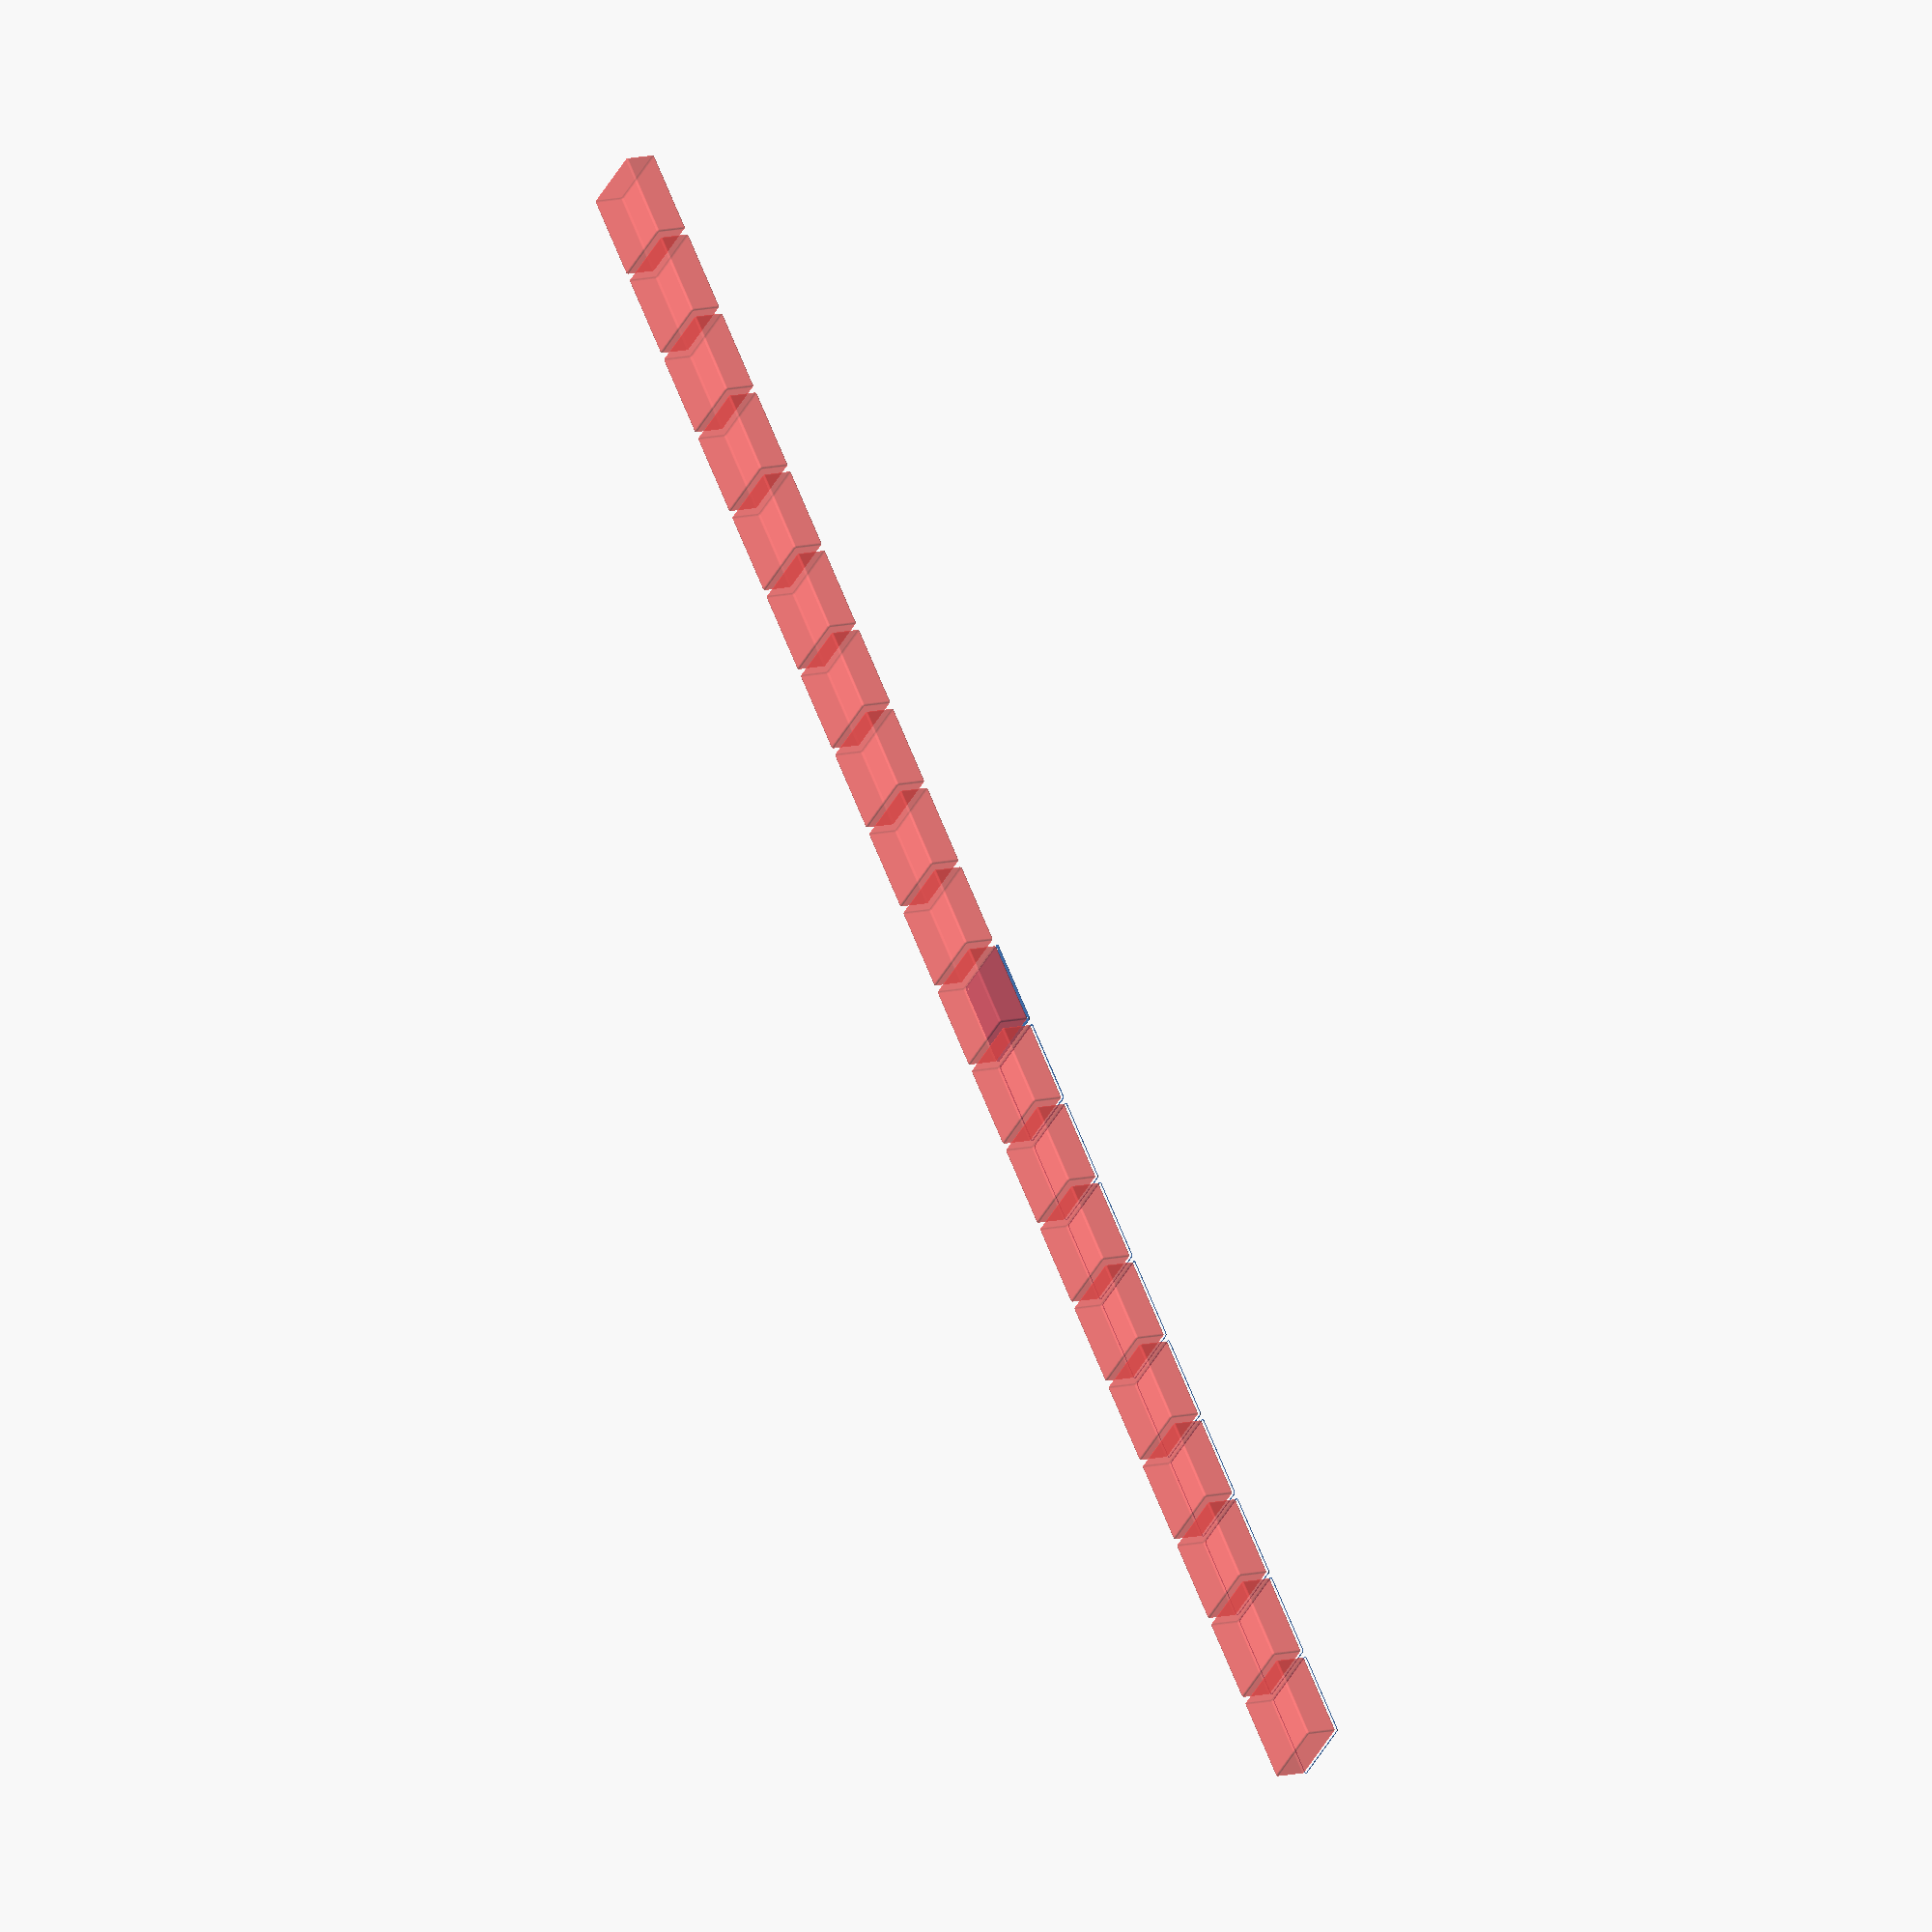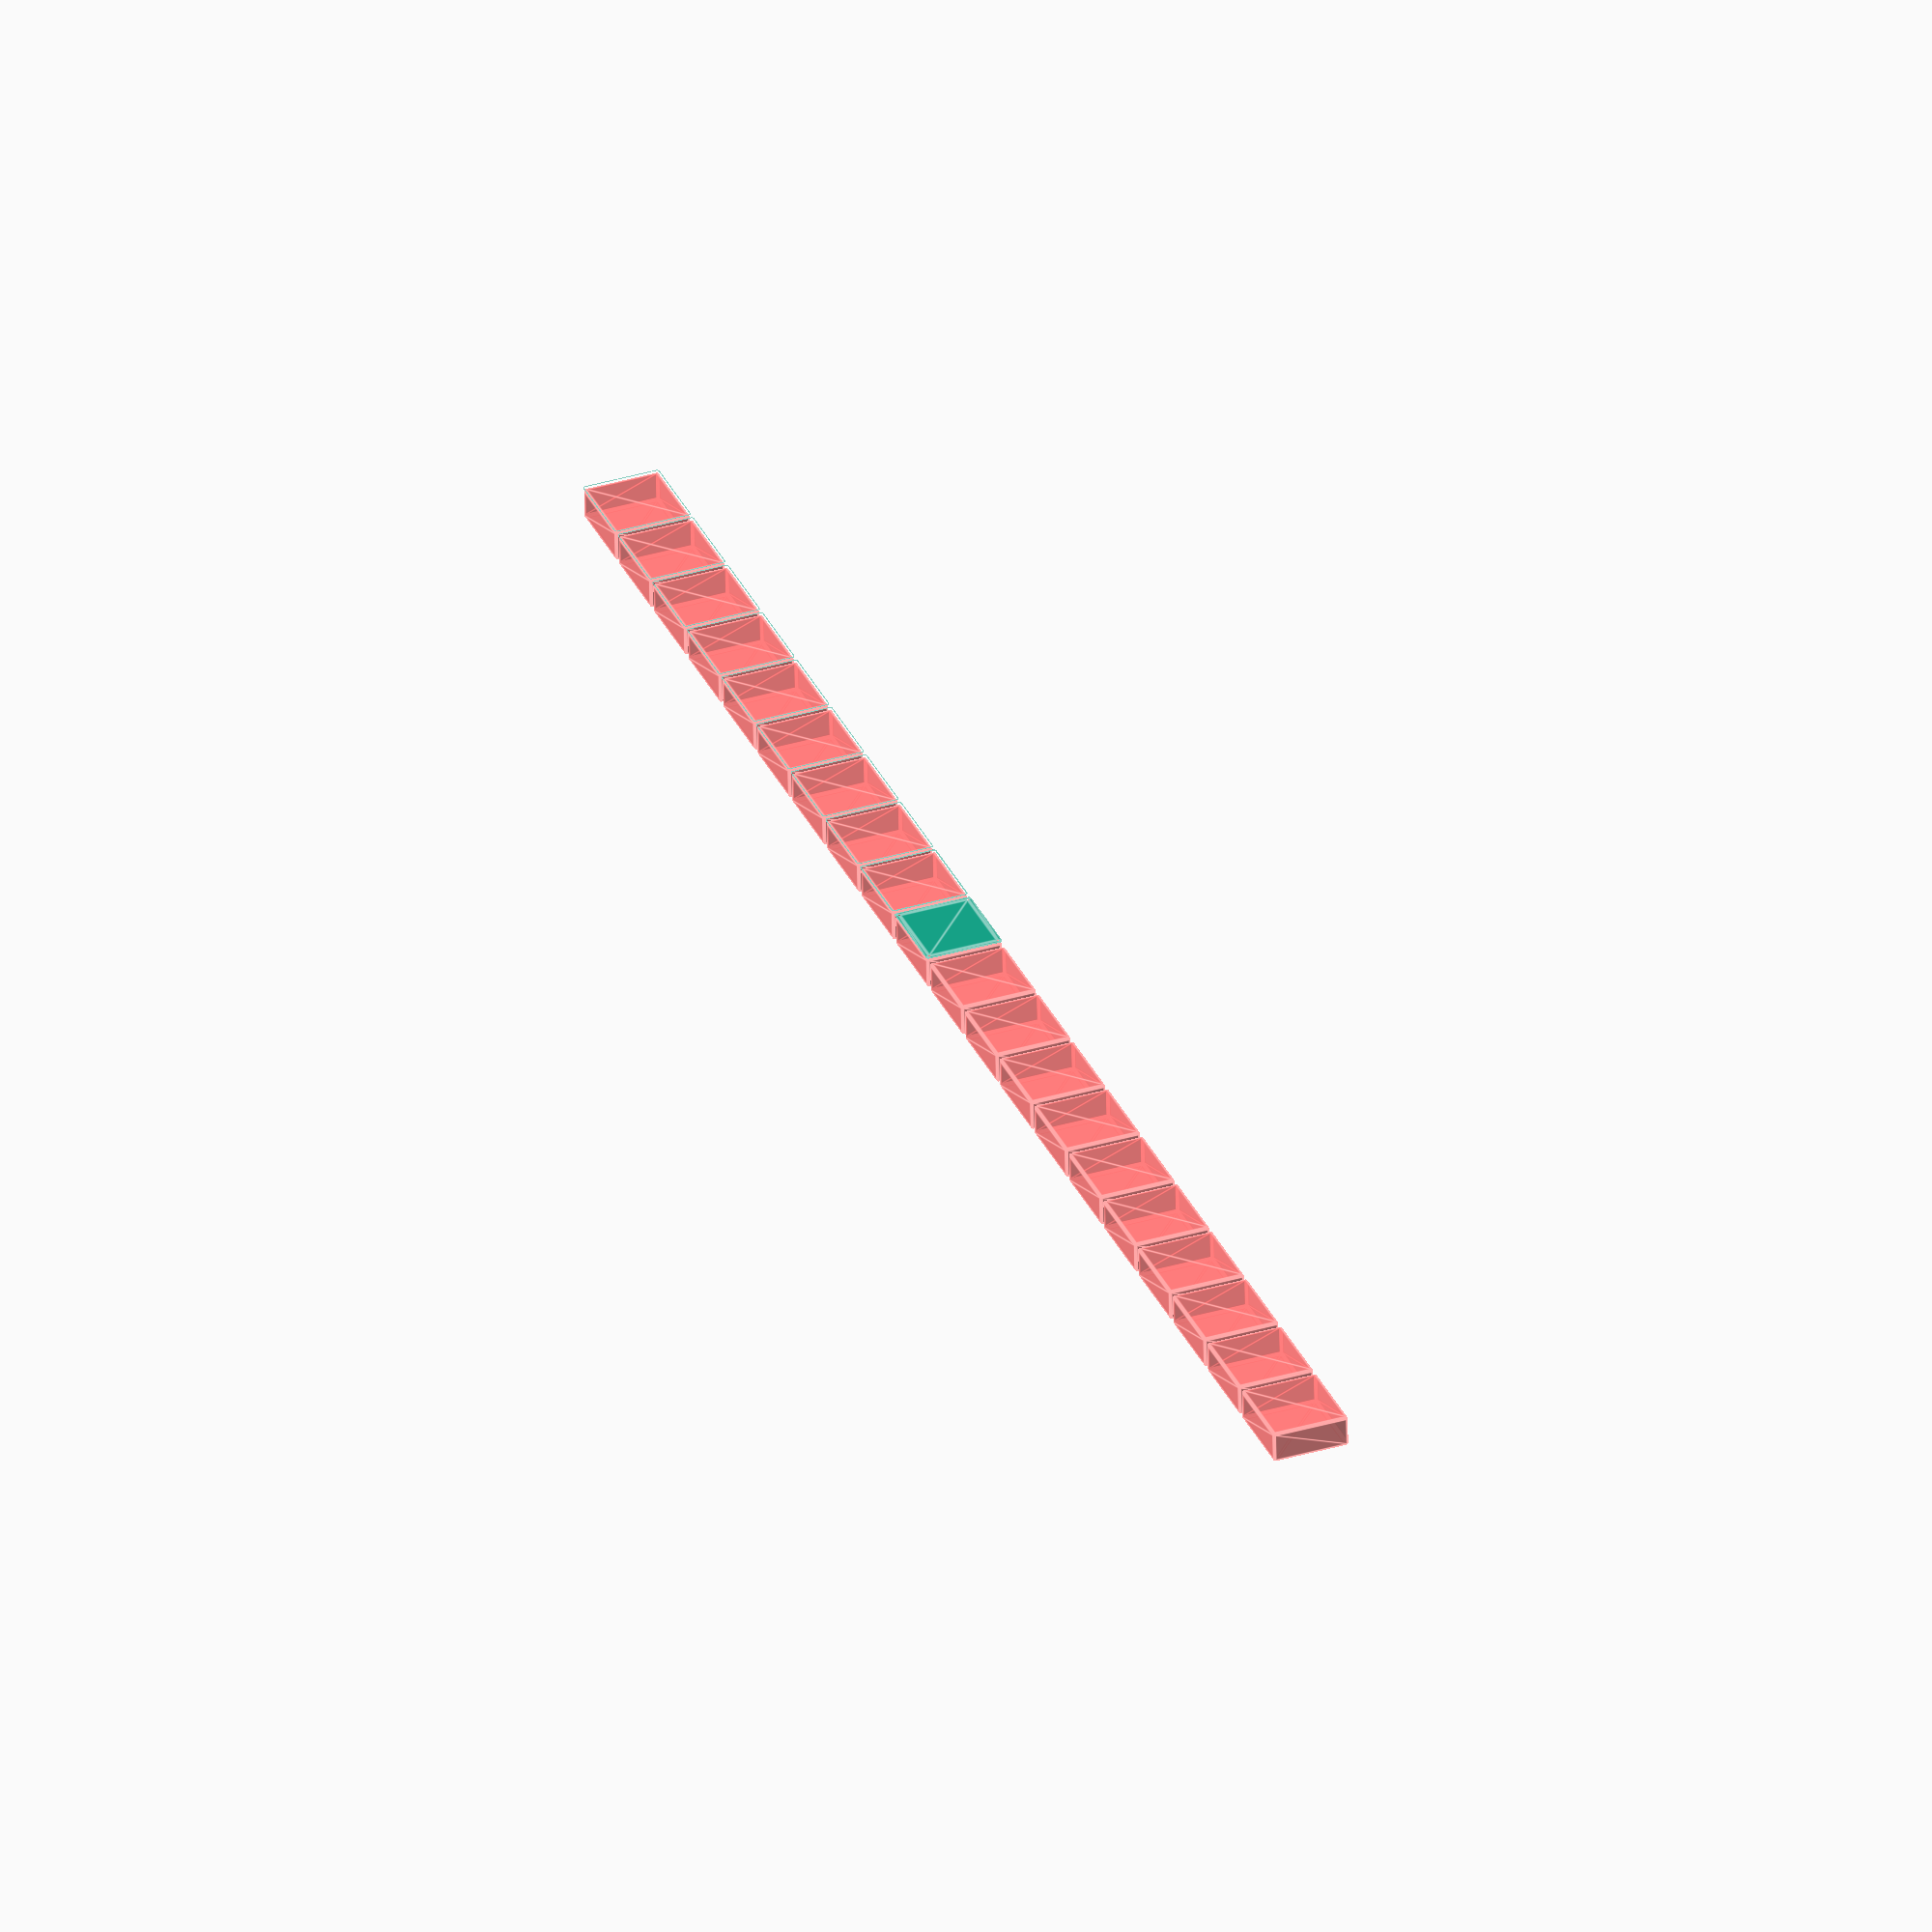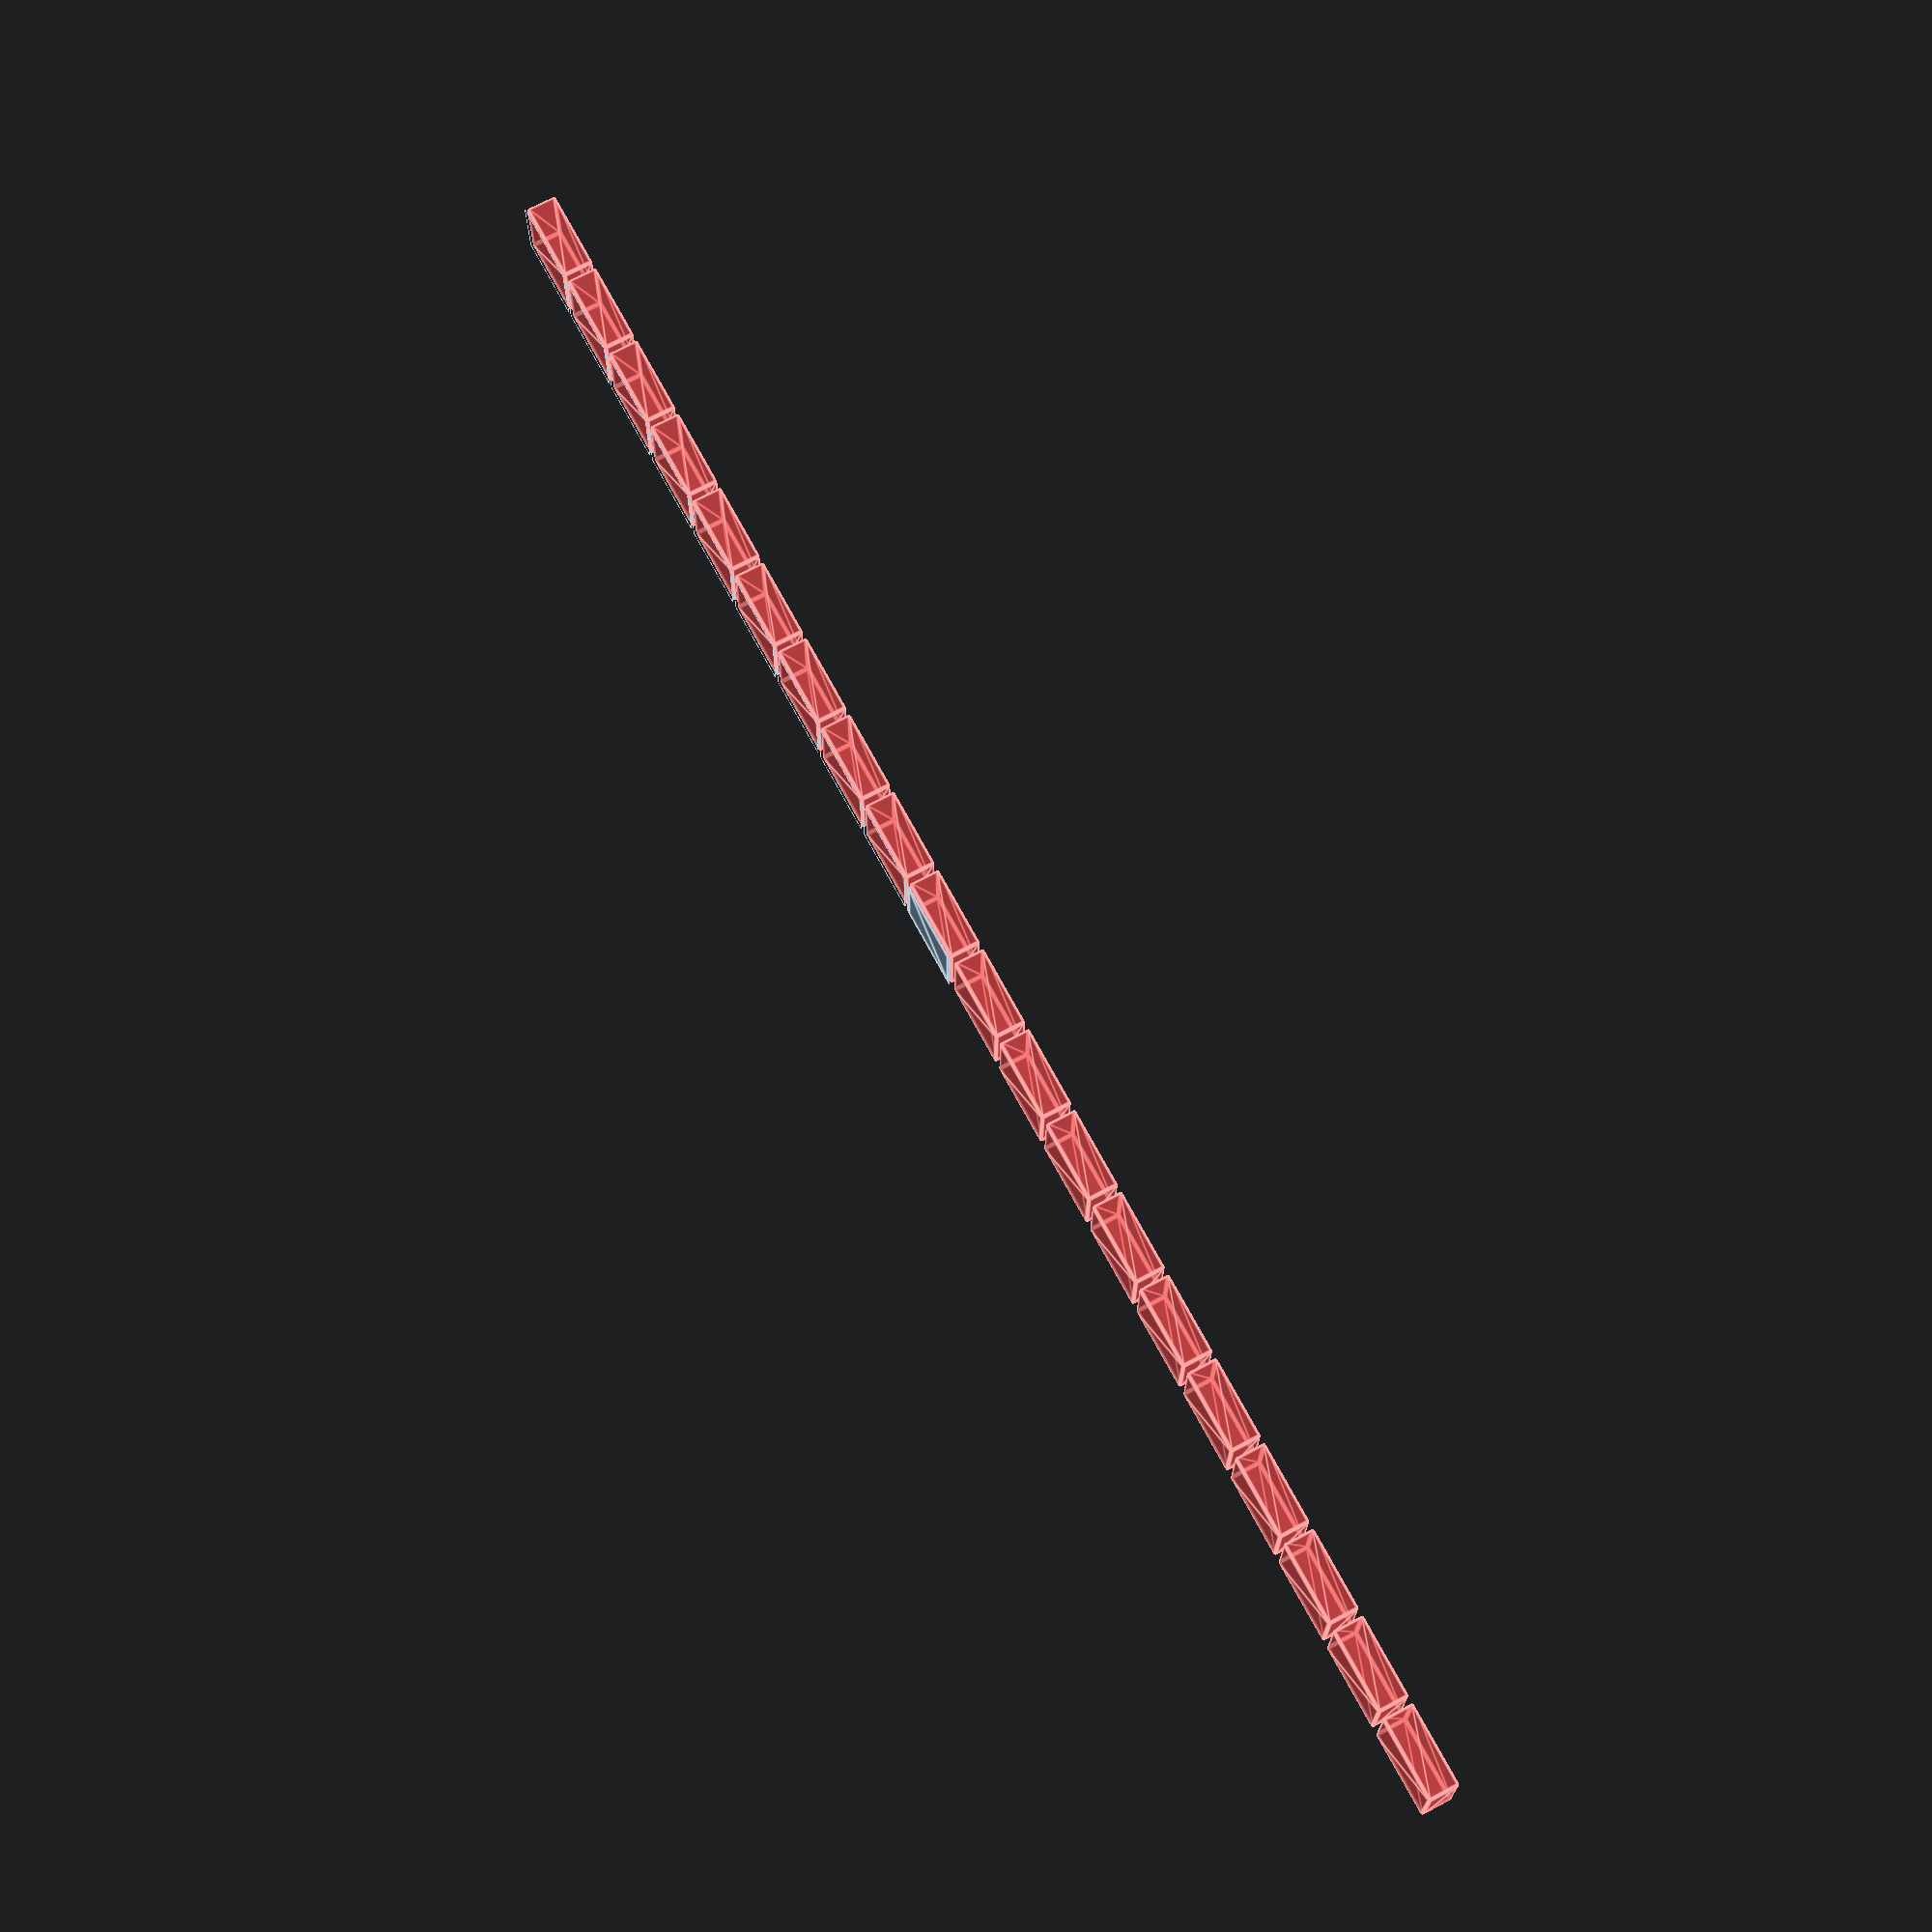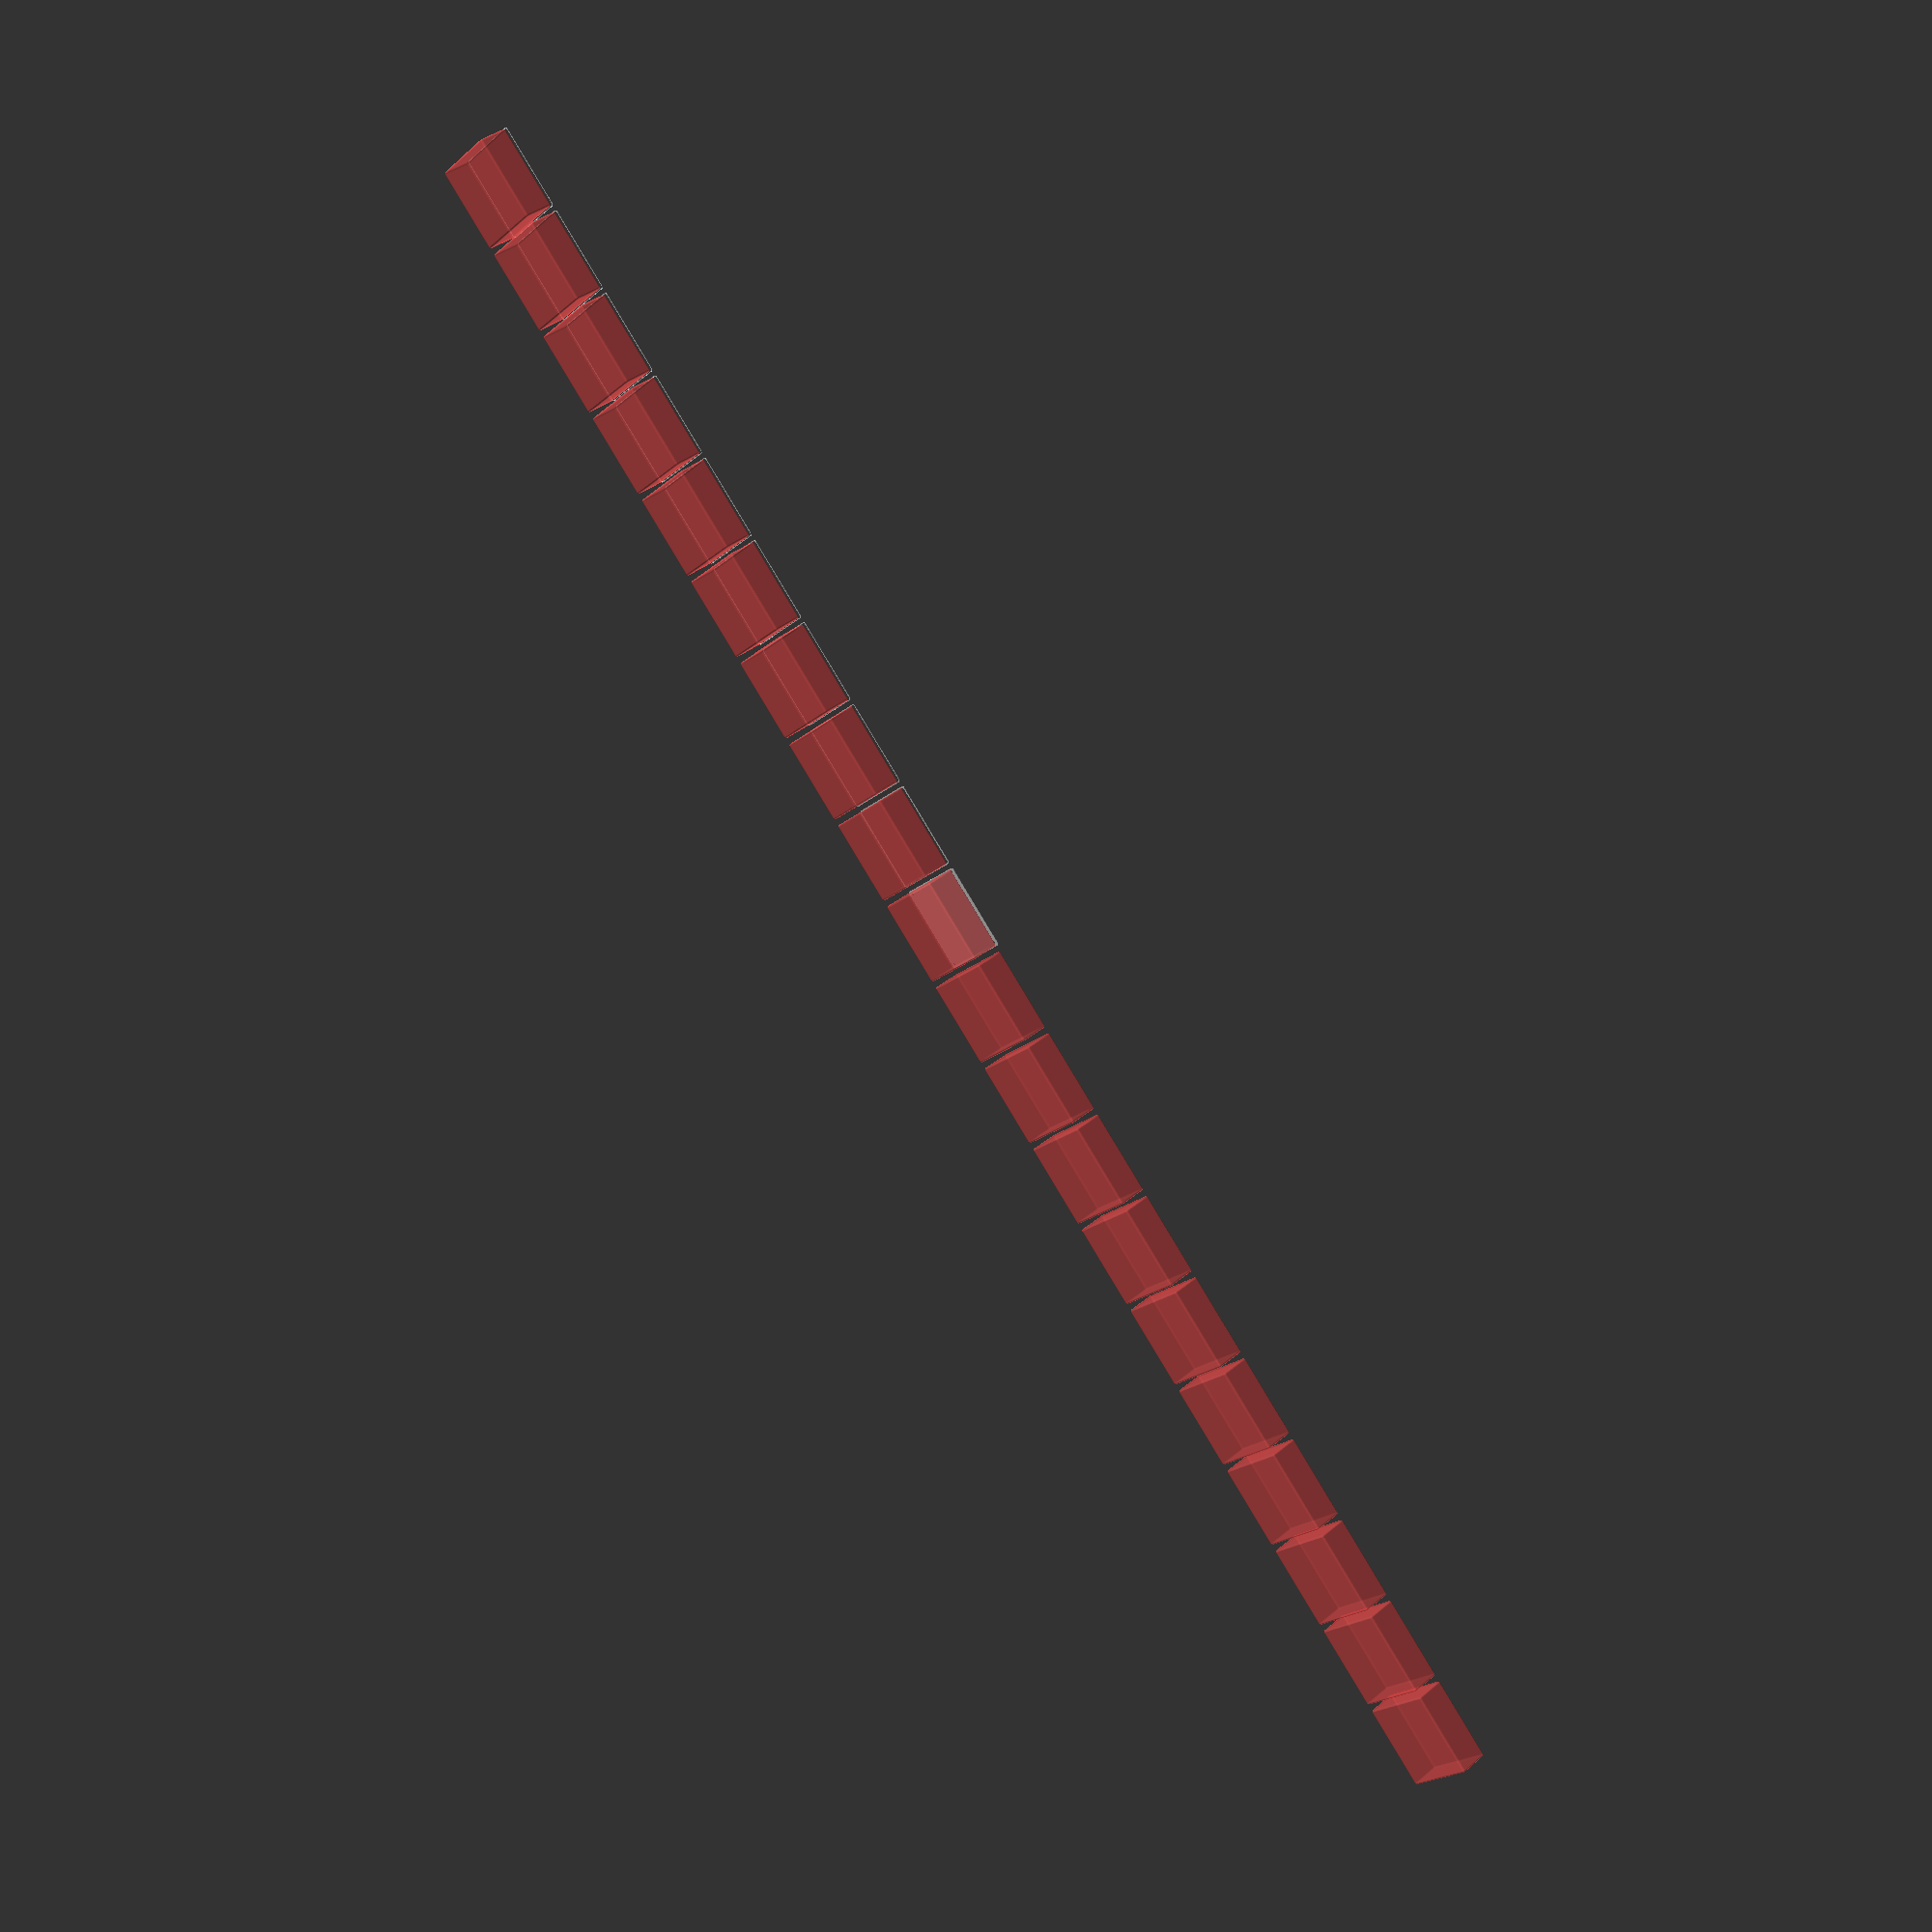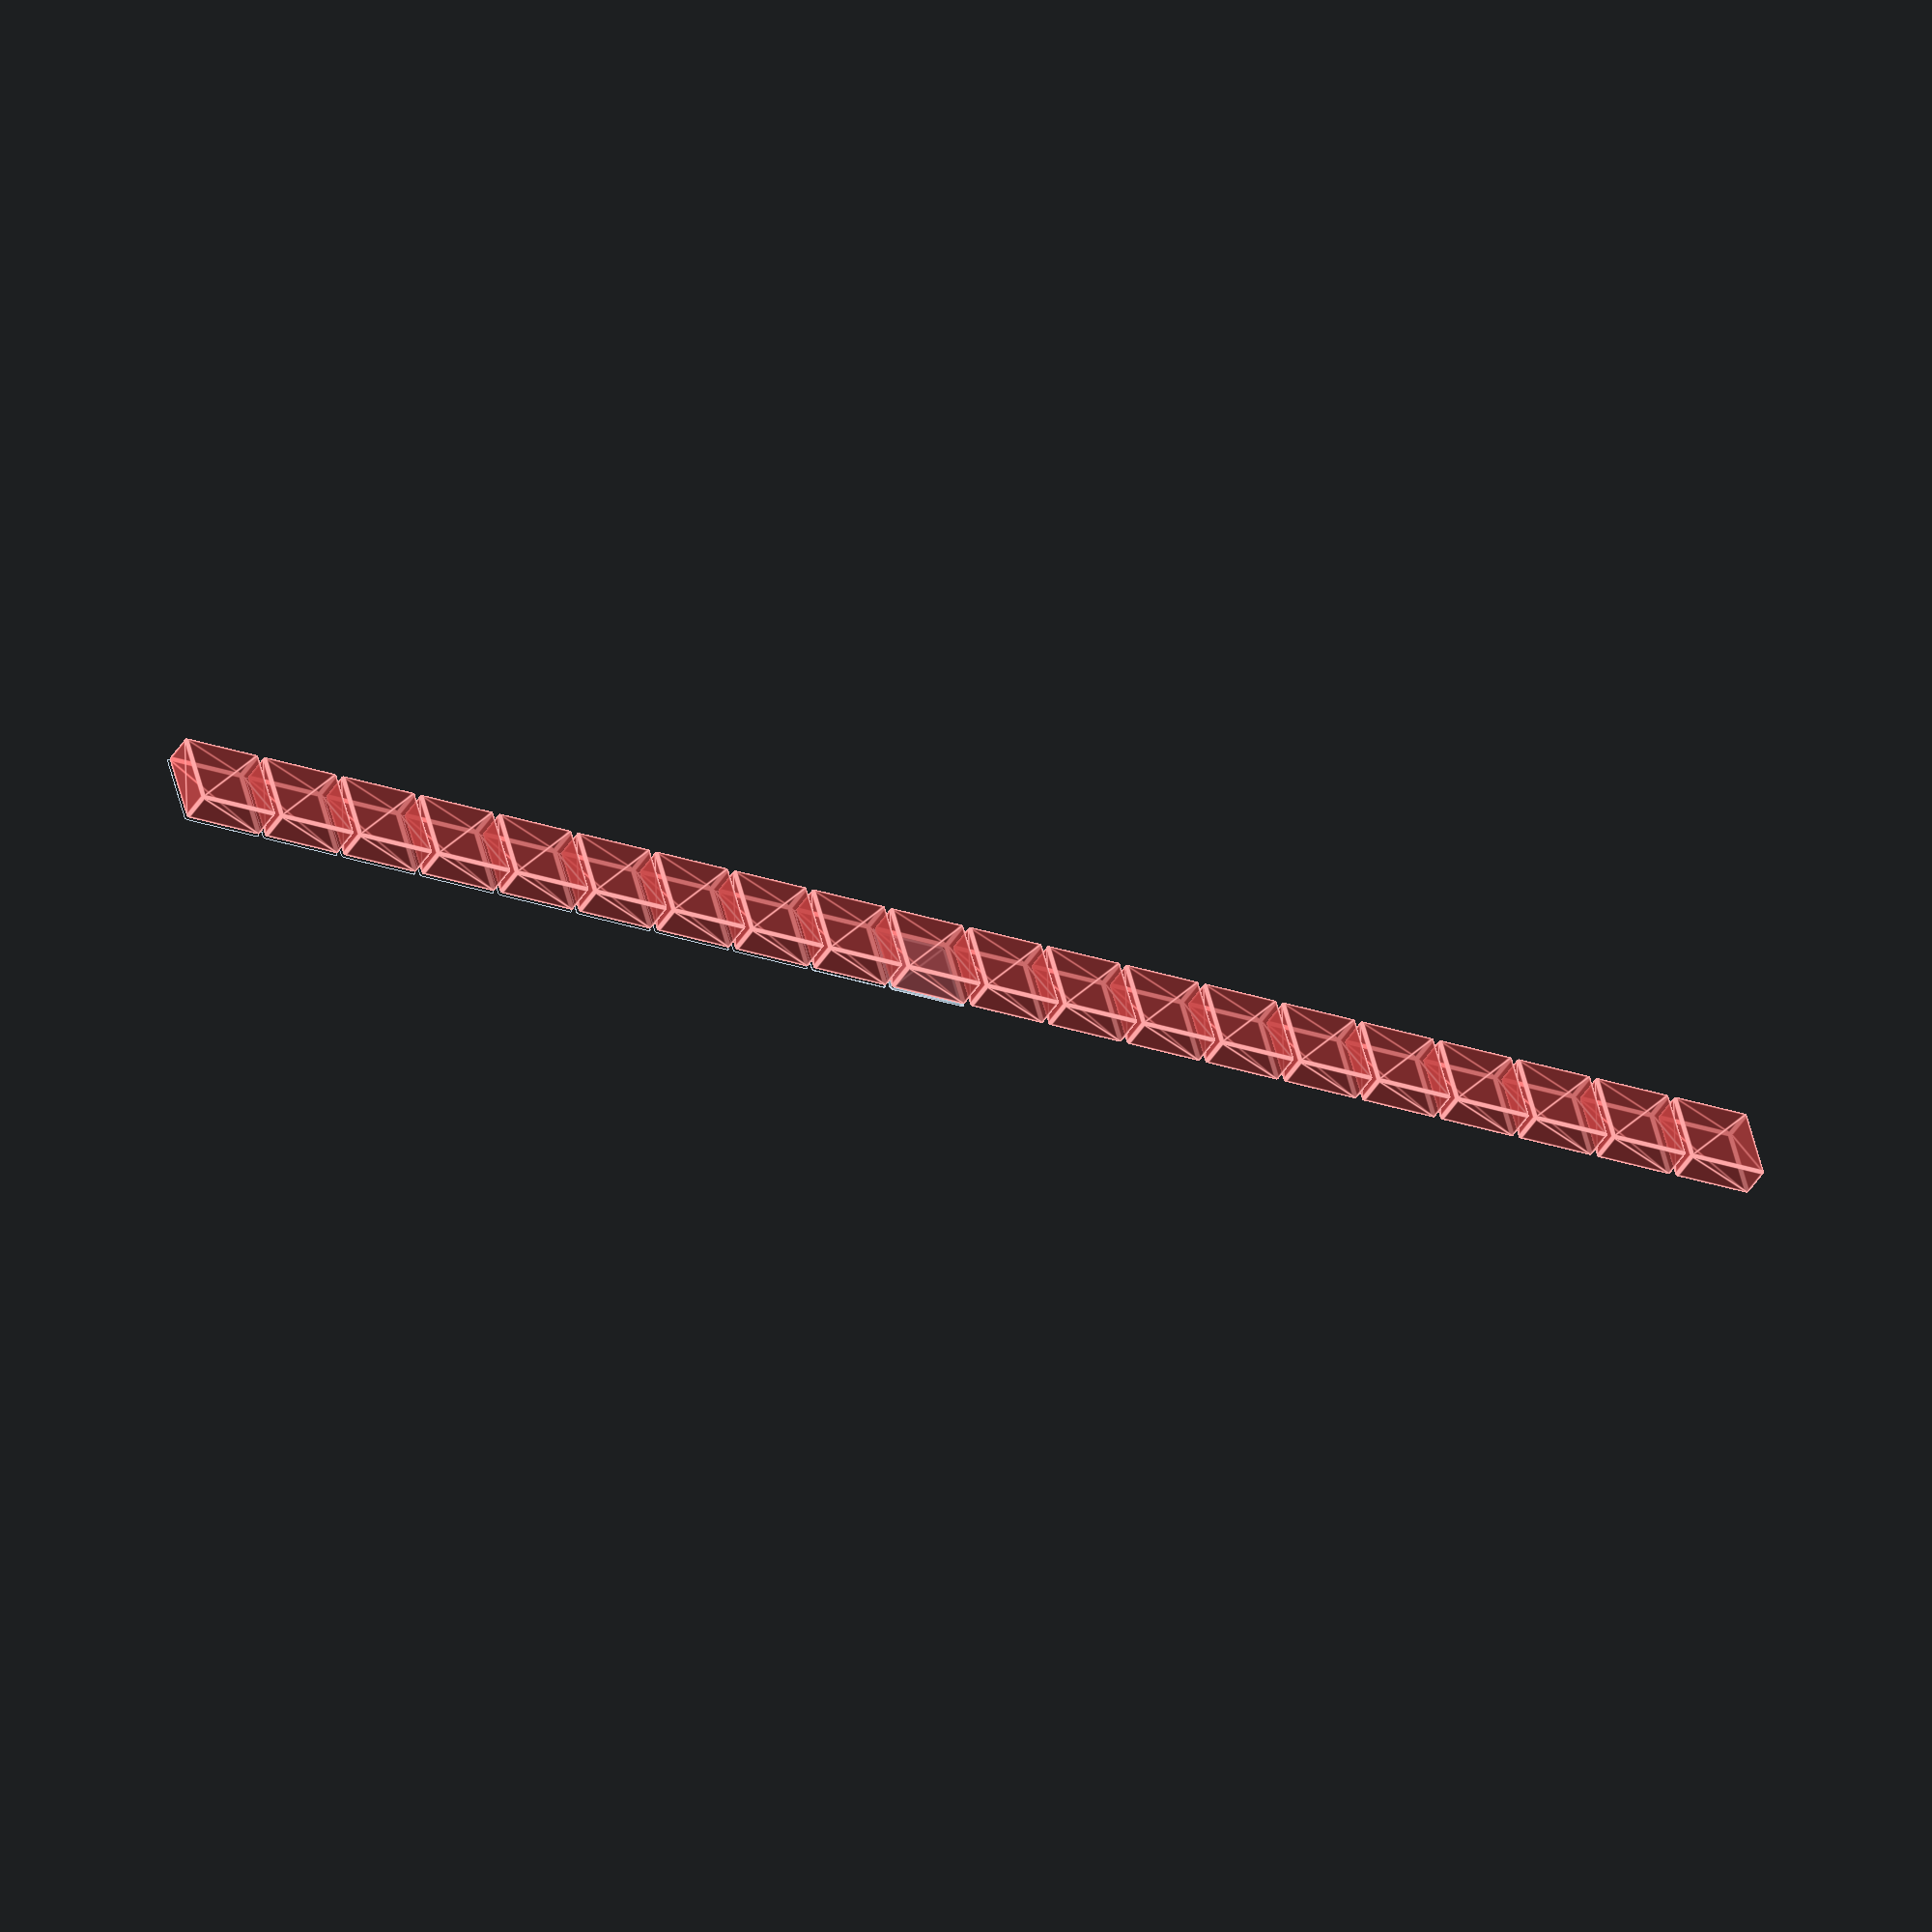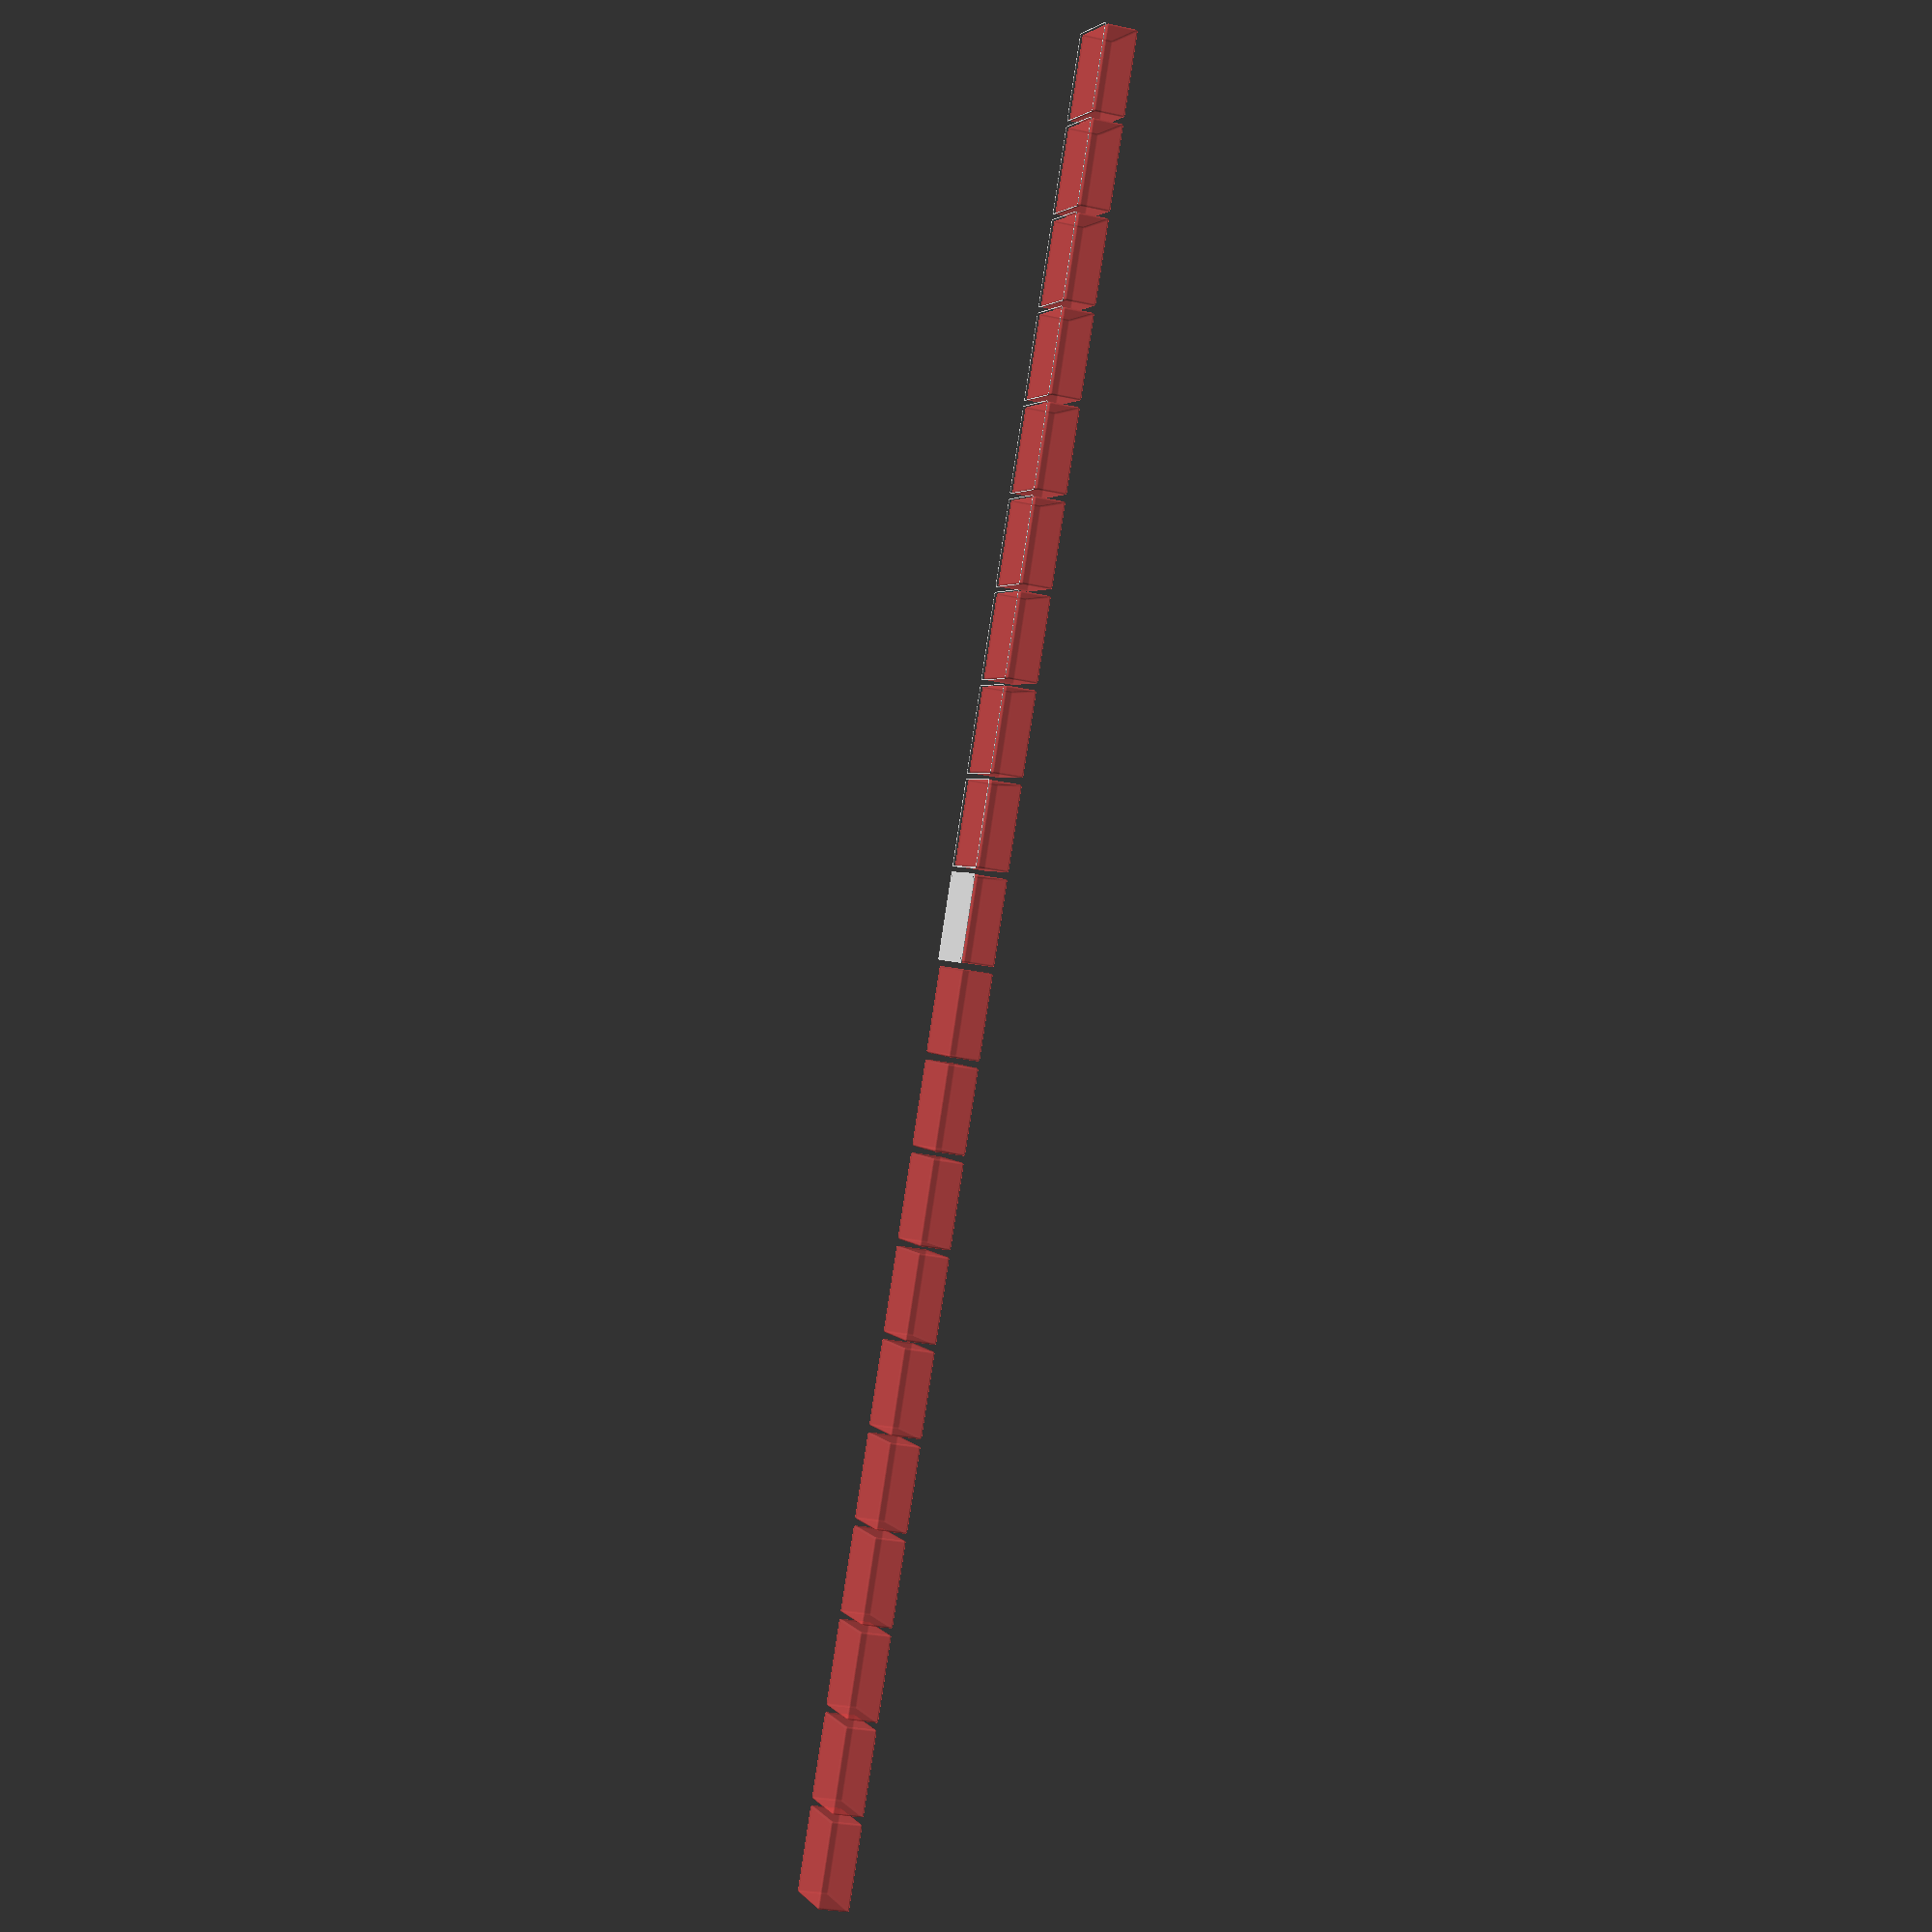
<openscad>
$fn = 50;


union() {
	translate(v = [0, 0, 0]) {
		projection() {
			intersection() {
				translate(v = [-500, -500, -28.5000000000]) {
					cube(size = [1000, 1000, 0.1000000000]);
				}
				difference() {
					union() {
						hull() {
							translate(v = [-70.0000000000, 77.5000000000, 0]) {
								cylinder(h = 60, r = 5);
							}
							translate(v = [70.0000000000, 77.5000000000, 0]) {
								cylinder(h = 60, r = 5);
							}
							translate(v = [-70.0000000000, -77.5000000000, 0]) {
								cylinder(h = 60, r = 5);
							}
							translate(v = [70.0000000000, -77.5000000000, 0]) {
								cylinder(h = 60, r = 5);
							}
						}
					}
					union() {
						translate(v = [-67.5000000000, -75.0000000000, 2]) {
							rotate(a = [0, 0, 0]) {
								difference() {
									union() {
										translate(v = [0, 0, -1.7000000000]) {
											cylinder(h = 1.7000000000, r1 = 1.5000000000, r2 = 2.4000000000);
										}
										cylinder(h = 250, r = 2.4000000000);
										translate(v = [0, 0, -6.0000000000]) {
											cylinder(h = 6, r = 1.5000000000);
										}
										translate(v = [0, 0, -6.0000000000]) {
											cylinder(h = 6, r = 1.8000000000);
										}
										translate(v = [0, 0, -6.0000000000]) {
											cylinder(h = 6, r = 1.5000000000);
										}
									}
									union();
								}
							}
						}
						translate(v = [67.5000000000, -75.0000000000, 2]) {
							rotate(a = [0, 0, 0]) {
								difference() {
									union() {
										translate(v = [0, 0, -1.7000000000]) {
											cylinder(h = 1.7000000000, r1 = 1.5000000000, r2 = 2.4000000000);
										}
										cylinder(h = 250, r = 2.4000000000);
										translate(v = [0, 0, -6.0000000000]) {
											cylinder(h = 6, r = 1.5000000000);
										}
										translate(v = [0, 0, -6.0000000000]) {
											cylinder(h = 6, r = 1.8000000000);
										}
										translate(v = [0, 0, -6.0000000000]) {
											cylinder(h = 6, r = 1.5000000000);
										}
									}
									union();
								}
							}
						}
						translate(v = [-67.5000000000, 75.0000000000, 2]) {
							rotate(a = [0, 0, 0]) {
								difference() {
									union() {
										translate(v = [0, 0, -1.7000000000]) {
											cylinder(h = 1.7000000000, r1 = 1.5000000000, r2 = 2.4000000000);
										}
										cylinder(h = 250, r = 2.4000000000);
										translate(v = [0, 0, -6.0000000000]) {
											cylinder(h = 6, r = 1.5000000000);
										}
										translate(v = [0, 0, -6.0000000000]) {
											cylinder(h = 6, r = 1.8000000000);
										}
										translate(v = [0, 0, -6.0000000000]) {
											cylinder(h = 6, r = 1.5000000000);
										}
									}
									union();
								}
							}
						}
						translate(v = [67.5000000000, 75.0000000000, 2]) {
							rotate(a = [0, 0, 0]) {
								difference() {
									union() {
										translate(v = [0, 0, -1.7000000000]) {
											cylinder(h = 1.7000000000, r1 = 1.5000000000, r2 = 2.4000000000);
										}
										cylinder(h = 250, r = 2.4000000000);
										translate(v = [0, 0, -6.0000000000]) {
											cylinder(h = 6, r = 1.5000000000);
										}
										translate(v = [0, 0, -6.0000000000]) {
											cylinder(h = 6, r = 1.8000000000);
										}
										translate(v = [0, 0, -6.0000000000]) {
											cylinder(h = 6, r = 1.5000000000);
										}
									}
									union();
								}
							}
						}
						translate(v = [0, 0, 3]) {
							#hull() {
								union() {
									translate(v = [-69.5000000000, 77.0000000000, 4]) {
										cylinder(h = 53, r = 4);
									}
									translate(v = [-69.5000000000, 77.0000000000, 4]) {
										sphere(r = 4);
									}
									translate(v = [-69.5000000000, 77.0000000000, 57]) {
										sphere(r = 4);
									}
								}
								union() {
									translate(v = [69.5000000000, 77.0000000000, 4]) {
										cylinder(h = 53, r = 4);
									}
									translate(v = [69.5000000000, 77.0000000000, 4]) {
										sphere(r = 4);
									}
									translate(v = [69.5000000000, 77.0000000000, 57]) {
										sphere(r = 4);
									}
								}
								union() {
									translate(v = [-69.5000000000, -77.0000000000, 4]) {
										cylinder(h = 53, r = 4);
									}
									translate(v = [-69.5000000000, -77.0000000000, 4]) {
										sphere(r = 4);
									}
									translate(v = [-69.5000000000, -77.0000000000, 57]) {
										sphere(r = 4);
									}
								}
								union() {
									translate(v = [69.5000000000, -77.0000000000, 4]) {
										cylinder(h = 53, r = 4);
									}
									translate(v = [69.5000000000, -77.0000000000, 4]) {
										sphere(r = 4);
									}
									translate(v = [69.5000000000, -77.0000000000, 57]) {
										sphere(r = 4);
									}
								}
							}
						}
					}
				}
			}
		}
	}
	translate(v = [0, 174, 0]) {
		projection() {
			intersection() {
				translate(v = [-500, -500, -25.5000000000]) {
					cube(size = [1000, 1000, 0.1000000000]);
				}
				difference() {
					union() {
						hull() {
							translate(v = [-70.0000000000, 77.5000000000, 0]) {
								cylinder(h = 60, r = 5);
							}
							translate(v = [70.0000000000, 77.5000000000, 0]) {
								cylinder(h = 60, r = 5);
							}
							translate(v = [-70.0000000000, -77.5000000000, 0]) {
								cylinder(h = 60, r = 5);
							}
							translate(v = [70.0000000000, -77.5000000000, 0]) {
								cylinder(h = 60, r = 5);
							}
						}
					}
					union() {
						translate(v = [-67.5000000000, -75.0000000000, 2]) {
							rotate(a = [0, 0, 0]) {
								difference() {
									union() {
										translate(v = [0, 0, -1.7000000000]) {
											cylinder(h = 1.7000000000, r1 = 1.5000000000, r2 = 2.4000000000);
										}
										cylinder(h = 250, r = 2.4000000000);
										translate(v = [0, 0, -6.0000000000]) {
											cylinder(h = 6, r = 1.5000000000);
										}
										translate(v = [0, 0, -6.0000000000]) {
											cylinder(h = 6, r = 1.8000000000);
										}
										translate(v = [0, 0, -6.0000000000]) {
											cylinder(h = 6, r = 1.5000000000);
										}
									}
									union();
								}
							}
						}
						translate(v = [67.5000000000, -75.0000000000, 2]) {
							rotate(a = [0, 0, 0]) {
								difference() {
									union() {
										translate(v = [0, 0, -1.7000000000]) {
											cylinder(h = 1.7000000000, r1 = 1.5000000000, r2 = 2.4000000000);
										}
										cylinder(h = 250, r = 2.4000000000);
										translate(v = [0, 0, -6.0000000000]) {
											cylinder(h = 6, r = 1.5000000000);
										}
										translate(v = [0, 0, -6.0000000000]) {
											cylinder(h = 6, r = 1.8000000000);
										}
										translate(v = [0, 0, -6.0000000000]) {
											cylinder(h = 6, r = 1.5000000000);
										}
									}
									union();
								}
							}
						}
						translate(v = [-67.5000000000, 75.0000000000, 2]) {
							rotate(a = [0, 0, 0]) {
								difference() {
									union() {
										translate(v = [0, 0, -1.7000000000]) {
											cylinder(h = 1.7000000000, r1 = 1.5000000000, r2 = 2.4000000000);
										}
										cylinder(h = 250, r = 2.4000000000);
										translate(v = [0, 0, -6.0000000000]) {
											cylinder(h = 6, r = 1.5000000000);
										}
										translate(v = [0, 0, -6.0000000000]) {
											cylinder(h = 6, r = 1.8000000000);
										}
										translate(v = [0, 0, -6.0000000000]) {
											cylinder(h = 6, r = 1.5000000000);
										}
									}
									union();
								}
							}
						}
						translate(v = [67.5000000000, 75.0000000000, 2]) {
							rotate(a = [0, 0, 0]) {
								difference() {
									union() {
										translate(v = [0, 0, -1.7000000000]) {
											cylinder(h = 1.7000000000, r1 = 1.5000000000, r2 = 2.4000000000);
										}
										cylinder(h = 250, r = 2.4000000000);
										translate(v = [0, 0, -6.0000000000]) {
											cylinder(h = 6, r = 1.5000000000);
										}
										translate(v = [0, 0, -6.0000000000]) {
											cylinder(h = 6, r = 1.8000000000);
										}
										translate(v = [0, 0, -6.0000000000]) {
											cylinder(h = 6, r = 1.5000000000);
										}
									}
									union();
								}
							}
						}
						translate(v = [0, 0, 3]) {
							#hull() {
								union() {
									translate(v = [-69.5000000000, 77.0000000000, 4]) {
										cylinder(h = 53, r = 4);
									}
									translate(v = [-69.5000000000, 77.0000000000, 4]) {
										sphere(r = 4);
									}
									translate(v = [-69.5000000000, 77.0000000000, 57]) {
										sphere(r = 4);
									}
								}
								union() {
									translate(v = [69.5000000000, 77.0000000000, 4]) {
										cylinder(h = 53, r = 4);
									}
									translate(v = [69.5000000000, 77.0000000000, 4]) {
										sphere(r = 4);
									}
									translate(v = [69.5000000000, 77.0000000000, 57]) {
										sphere(r = 4);
									}
								}
								union() {
									translate(v = [-69.5000000000, -77.0000000000, 4]) {
										cylinder(h = 53, r = 4);
									}
									translate(v = [-69.5000000000, -77.0000000000, 4]) {
										sphere(r = 4);
									}
									translate(v = [-69.5000000000, -77.0000000000, 57]) {
										sphere(r = 4);
									}
								}
								union() {
									translate(v = [69.5000000000, -77.0000000000, 4]) {
										cylinder(h = 53, r = 4);
									}
									translate(v = [69.5000000000, -77.0000000000, 4]) {
										sphere(r = 4);
									}
									translate(v = [69.5000000000, -77.0000000000, 57]) {
										sphere(r = 4);
									}
								}
							}
						}
					}
				}
			}
		}
	}
	translate(v = [0, 348, 0]) {
		projection() {
			intersection() {
				translate(v = [-500, -500, -22.5000000000]) {
					cube(size = [1000, 1000, 0.1000000000]);
				}
				difference() {
					union() {
						hull() {
							translate(v = [-70.0000000000, 77.5000000000, 0]) {
								cylinder(h = 60, r = 5);
							}
							translate(v = [70.0000000000, 77.5000000000, 0]) {
								cylinder(h = 60, r = 5);
							}
							translate(v = [-70.0000000000, -77.5000000000, 0]) {
								cylinder(h = 60, r = 5);
							}
							translate(v = [70.0000000000, -77.5000000000, 0]) {
								cylinder(h = 60, r = 5);
							}
						}
					}
					union() {
						translate(v = [-67.5000000000, -75.0000000000, 2]) {
							rotate(a = [0, 0, 0]) {
								difference() {
									union() {
										translate(v = [0, 0, -1.7000000000]) {
											cylinder(h = 1.7000000000, r1 = 1.5000000000, r2 = 2.4000000000);
										}
										cylinder(h = 250, r = 2.4000000000);
										translate(v = [0, 0, -6.0000000000]) {
											cylinder(h = 6, r = 1.5000000000);
										}
										translate(v = [0, 0, -6.0000000000]) {
											cylinder(h = 6, r = 1.8000000000);
										}
										translate(v = [0, 0, -6.0000000000]) {
											cylinder(h = 6, r = 1.5000000000);
										}
									}
									union();
								}
							}
						}
						translate(v = [67.5000000000, -75.0000000000, 2]) {
							rotate(a = [0, 0, 0]) {
								difference() {
									union() {
										translate(v = [0, 0, -1.7000000000]) {
											cylinder(h = 1.7000000000, r1 = 1.5000000000, r2 = 2.4000000000);
										}
										cylinder(h = 250, r = 2.4000000000);
										translate(v = [0, 0, -6.0000000000]) {
											cylinder(h = 6, r = 1.5000000000);
										}
										translate(v = [0, 0, -6.0000000000]) {
											cylinder(h = 6, r = 1.8000000000);
										}
										translate(v = [0, 0, -6.0000000000]) {
											cylinder(h = 6, r = 1.5000000000);
										}
									}
									union();
								}
							}
						}
						translate(v = [-67.5000000000, 75.0000000000, 2]) {
							rotate(a = [0, 0, 0]) {
								difference() {
									union() {
										translate(v = [0, 0, -1.7000000000]) {
											cylinder(h = 1.7000000000, r1 = 1.5000000000, r2 = 2.4000000000);
										}
										cylinder(h = 250, r = 2.4000000000);
										translate(v = [0, 0, -6.0000000000]) {
											cylinder(h = 6, r = 1.5000000000);
										}
										translate(v = [0, 0, -6.0000000000]) {
											cylinder(h = 6, r = 1.8000000000);
										}
										translate(v = [0, 0, -6.0000000000]) {
											cylinder(h = 6, r = 1.5000000000);
										}
									}
									union();
								}
							}
						}
						translate(v = [67.5000000000, 75.0000000000, 2]) {
							rotate(a = [0, 0, 0]) {
								difference() {
									union() {
										translate(v = [0, 0, -1.7000000000]) {
											cylinder(h = 1.7000000000, r1 = 1.5000000000, r2 = 2.4000000000);
										}
										cylinder(h = 250, r = 2.4000000000);
										translate(v = [0, 0, -6.0000000000]) {
											cylinder(h = 6, r = 1.5000000000);
										}
										translate(v = [0, 0, -6.0000000000]) {
											cylinder(h = 6, r = 1.8000000000);
										}
										translate(v = [0, 0, -6.0000000000]) {
											cylinder(h = 6, r = 1.5000000000);
										}
									}
									union();
								}
							}
						}
						translate(v = [0, 0, 3]) {
							#hull() {
								union() {
									translate(v = [-69.5000000000, 77.0000000000, 4]) {
										cylinder(h = 53, r = 4);
									}
									translate(v = [-69.5000000000, 77.0000000000, 4]) {
										sphere(r = 4);
									}
									translate(v = [-69.5000000000, 77.0000000000, 57]) {
										sphere(r = 4);
									}
								}
								union() {
									translate(v = [69.5000000000, 77.0000000000, 4]) {
										cylinder(h = 53, r = 4);
									}
									translate(v = [69.5000000000, 77.0000000000, 4]) {
										sphere(r = 4);
									}
									translate(v = [69.5000000000, 77.0000000000, 57]) {
										sphere(r = 4);
									}
								}
								union() {
									translate(v = [-69.5000000000, -77.0000000000, 4]) {
										cylinder(h = 53, r = 4);
									}
									translate(v = [-69.5000000000, -77.0000000000, 4]) {
										sphere(r = 4);
									}
									translate(v = [-69.5000000000, -77.0000000000, 57]) {
										sphere(r = 4);
									}
								}
								union() {
									translate(v = [69.5000000000, -77.0000000000, 4]) {
										cylinder(h = 53, r = 4);
									}
									translate(v = [69.5000000000, -77.0000000000, 4]) {
										sphere(r = 4);
									}
									translate(v = [69.5000000000, -77.0000000000, 57]) {
										sphere(r = 4);
									}
								}
							}
						}
					}
				}
			}
		}
	}
	translate(v = [0, 522, 0]) {
		projection() {
			intersection() {
				translate(v = [-500, -500, -19.5000000000]) {
					cube(size = [1000, 1000, 0.1000000000]);
				}
				difference() {
					union() {
						hull() {
							translate(v = [-70.0000000000, 77.5000000000, 0]) {
								cylinder(h = 60, r = 5);
							}
							translate(v = [70.0000000000, 77.5000000000, 0]) {
								cylinder(h = 60, r = 5);
							}
							translate(v = [-70.0000000000, -77.5000000000, 0]) {
								cylinder(h = 60, r = 5);
							}
							translate(v = [70.0000000000, -77.5000000000, 0]) {
								cylinder(h = 60, r = 5);
							}
						}
					}
					union() {
						translate(v = [-67.5000000000, -75.0000000000, 2]) {
							rotate(a = [0, 0, 0]) {
								difference() {
									union() {
										translate(v = [0, 0, -1.7000000000]) {
											cylinder(h = 1.7000000000, r1 = 1.5000000000, r2 = 2.4000000000);
										}
										cylinder(h = 250, r = 2.4000000000);
										translate(v = [0, 0, -6.0000000000]) {
											cylinder(h = 6, r = 1.5000000000);
										}
										translate(v = [0, 0, -6.0000000000]) {
											cylinder(h = 6, r = 1.8000000000);
										}
										translate(v = [0, 0, -6.0000000000]) {
											cylinder(h = 6, r = 1.5000000000);
										}
									}
									union();
								}
							}
						}
						translate(v = [67.5000000000, -75.0000000000, 2]) {
							rotate(a = [0, 0, 0]) {
								difference() {
									union() {
										translate(v = [0, 0, -1.7000000000]) {
											cylinder(h = 1.7000000000, r1 = 1.5000000000, r2 = 2.4000000000);
										}
										cylinder(h = 250, r = 2.4000000000);
										translate(v = [0, 0, -6.0000000000]) {
											cylinder(h = 6, r = 1.5000000000);
										}
										translate(v = [0, 0, -6.0000000000]) {
											cylinder(h = 6, r = 1.8000000000);
										}
										translate(v = [0, 0, -6.0000000000]) {
											cylinder(h = 6, r = 1.5000000000);
										}
									}
									union();
								}
							}
						}
						translate(v = [-67.5000000000, 75.0000000000, 2]) {
							rotate(a = [0, 0, 0]) {
								difference() {
									union() {
										translate(v = [0, 0, -1.7000000000]) {
											cylinder(h = 1.7000000000, r1 = 1.5000000000, r2 = 2.4000000000);
										}
										cylinder(h = 250, r = 2.4000000000);
										translate(v = [0, 0, -6.0000000000]) {
											cylinder(h = 6, r = 1.5000000000);
										}
										translate(v = [0, 0, -6.0000000000]) {
											cylinder(h = 6, r = 1.8000000000);
										}
										translate(v = [0, 0, -6.0000000000]) {
											cylinder(h = 6, r = 1.5000000000);
										}
									}
									union();
								}
							}
						}
						translate(v = [67.5000000000, 75.0000000000, 2]) {
							rotate(a = [0, 0, 0]) {
								difference() {
									union() {
										translate(v = [0, 0, -1.7000000000]) {
											cylinder(h = 1.7000000000, r1 = 1.5000000000, r2 = 2.4000000000);
										}
										cylinder(h = 250, r = 2.4000000000);
										translate(v = [0, 0, -6.0000000000]) {
											cylinder(h = 6, r = 1.5000000000);
										}
										translate(v = [0, 0, -6.0000000000]) {
											cylinder(h = 6, r = 1.8000000000);
										}
										translate(v = [0, 0, -6.0000000000]) {
											cylinder(h = 6, r = 1.5000000000);
										}
									}
									union();
								}
							}
						}
						translate(v = [0, 0, 3]) {
							#hull() {
								union() {
									translate(v = [-69.5000000000, 77.0000000000, 4]) {
										cylinder(h = 53, r = 4);
									}
									translate(v = [-69.5000000000, 77.0000000000, 4]) {
										sphere(r = 4);
									}
									translate(v = [-69.5000000000, 77.0000000000, 57]) {
										sphere(r = 4);
									}
								}
								union() {
									translate(v = [69.5000000000, 77.0000000000, 4]) {
										cylinder(h = 53, r = 4);
									}
									translate(v = [69.5000000000, 77.0000000000, 4]) {
										sphere(r = 4);
									}
									translate(v = [69.5000000000, 77.0000000000, 57]) {
										sphere(r = 4);
									}
								}
								union() {
									translate(v = [-69.5000000000, -77.0000000000, 4]) {
										cylinder(h = 53, r = 4);
									}
									translate(v = [-69.5000000000, -77.0000000000, 4]) {
										sphere(r = 4);
									}
									translate(v = [-69.5000000000, -77.0000000000, 57]) {
										sphere(r = 4);
									}
								}
								union() {
									translate(v = [69.5000000000, -77.0000000000, 4]) {
										cylinder(h = 53, r = 4);
									}
									translate(v = [69.5000000000, -77.0000000000, 4]) {
										sphere(r = 4);
									}
									translate(v = [69.5000000000, -77.0000000000, 57]) {
										sphere(r = 4);
									}
								}
							}
						}
					}
				}
			}
		}
	}
	translate(v = [0, 696, 0]) {
		projection() {
			intersection() {
				translate(v = [-500, -500, -16.5000000000]) {
					cube(size = [1000, 1000, 0.1000000000]);
				}
				difference() {
					union() {
						hull() {
							translate(v = [-70.0000000000, 77.5000000000, 0]) {
								cylinder(h = 60, r = 5);
							}
							translate(v = [70.0000000000, 77.5000000000, 0]) {
								cylinder(h = 60, r = 5);
							}
							translate(v = [-70.0000000000, -77.5000000000, 0]) {
								cylinder(h = 60, r = 5);
							}
							translate(v = [70.0000000000, -77.5000000000, 0]) {
								cylinder(h = 60, r = 5);
							}
						}
					}
					union() {
						translate(v = [-67.5000000000, -75.0000000000, 2]) {
							rotate(a = [0, 0, 0]) {
								difference() {
									union() {
										translate(v = [0, 0, -1.7000000000]) {
											cylinder(h = 1.7000000000, r1 = 1.5000000000, r2 = 2.4000000000);
										}
										cylinder(h = 250, r = 2.4000000000);
										translate(v = [0, 0, -6.0000000000]) {
											cylinder(h = 6, r = 1.5000000000);
										}
										translate(v = [0, 0, -6.0000000000]) {
											cylinder(h = 6, r = 1.8000000000);
										}
										translate(v = [0, 0, -6.0000000000]) {
											cylinder(h = 6, r = 1.5000000000);
										}
									}
									union();
								}
							}
						}
						translate(v = [67.5000000000, -75.0000000000, 2]) {
							rotate(a = [0, 0, 0]) {
								difference() {
									union() {
										translate(v = [0, 0, -1.7000000000]) {
											cylinder(h = 1.7000000000, r1 = 1.5000000000, r2 = 2.4000000000);
										}
										cylinder(h = 250, r = 2.4000000000);
										translate(v = [0, 0, -6.0000000000]) {
											cylinder(h = 6, r = 1.5000000000);
										}
										translate(v = [0, 0, -6.0000000000]) {
											cylinder(h = 6, r = 1.8000000000);
										}
										translate(v = [0, 0, -6.0000000000]) {
											cylinder(h = 6, r = 1.5000000000);
										}
									}
									union();
								}
							}
						}
						translate(v = [-67.5000000000, 75.0000000000, 2]) {
							rotate(a = [0, 0, 0]) {
								difference() {
									union() {
										translate(v = [0, 0, -1.7000000000]) {
											cylinder(h = 1.7000000000, r1 = 1.5000000000, r2 = 2.4000000000);
										}
										cylinder(h = 250, r = 2.4000000000);
										translate(v = [0, 0, -6.0000000000]) {
											cylinder(h = 6, r = 1.5000000000);
										}
										translate(v = [0, 0, -6.0000000000]) {
											cylinder(h = 6, r = 1.8000000000);
										}
										translate(v = [0, 0, -6.0000000000]) {
											cylinder(h = 6, r = 1.5000000000);
										}
									}
									union();
								}
							}
						}
						translate(v = [67.5000000000, 75.0000000000, 2]) {
							rotate(a = [0, 0, 0]) {
								difference() {
									union() {
										translate(v = [0, 0, -1.7000000000]) {
											cylinder(h = 1.7000000000, r1 = 1.5000000000, r2 = 2.4000000000);
										}
										cylinder(h = 250, r = 2.4000000000);
										translate(v = [0, 0, -6.0000000000]) {
											cylinder(h = 6, r = 1.5000000000);
										}
										translate(v = [0, 0, -6.0000000000]) {
											cylinder(h = 6, r = 1.8000000000);
										}
										translate(v = [0, 0, -6.0000000000]) {
											cylinder(h = 6, r = 1.5000000000);
										}
									}
									union();
								}
							}
						}
						translate(v = [0, 0, 3]) {
							#hull() {
								union() {
									translate(v = [-69.5000000000, 77.0000000000, 4]) {
										cylinder(h = 53, r = 4);
									}
									translate(v = [-69.5000000000, 77.0000000000, 4]) {
										sphere(r = 4);
									}
									translate(v = [-69.5000000000, 77.0000000000, 57]) {
										sphere(r = 4);
									}
								}
								union() {
									translate(v = [69.5000000000, 77.0000000000, 4]) {
										cylinder(h = 53, r = 4);
									}
									translate(v = [69.5000000000, 77.0000000000, 4]) {
										sphere(r = 4);
									}
									translate(v = [69.5000000000, 77.0000000000, 57]) {
										sphere(r = 4);
									}
								}
								union() {
									translate(v = [-69.5000000000, -77.0000000000, 4]) {
										cylinder(h = 53, r = 4);
									}
									translate(v = [-69.5000000000, -77.0000000000, 4]) {
										sphere(r = 4);
									}
									translate(v = [-69.5000000000, -77.0000000000, 57]) {
										sphere(r = 4);
									}
								}
								union() {
									translate(v = [69.5000000000, -77.0000000000, 4]) {
										cylinder(h = 53, r = 4);
									}
									translate(v = [69.5000000000, -77.0000000000, 4]) {
										sphere(r = 4);
									}
									translate(v = [69.5000000000, -77.0000000000, 57]) {
										sphere(r = 4);
									}
								}
							}
						}
					}
				}
			}
		}
	}
	translate(v = [0, 870, 0]) {
		projection() {
			intersection() {
				translate(v = [-500, -500, -13.5000000000]) {
					cube(size = [1000, 1000, 0.1000000000]);
				}
				difference() {
					union() {
						hull() {
							translate(v = [-70.0000000000, 77.5000000000, 0]) {
								cylinder(h = 60, r = 5);
							}
							translate(v = [70.0000000000, 77.5000000000, 0]) {
								cylinder(h = 60, r = 5);
							}
							translate(v = [-70.0000000000, -77.5000000000, 0]) {
								cylinder(h = 60, r = 5);
							}
							translate(v = [70.0000000000, -77.5000000000, 0]) {
								cylinder(h = 60, r = 5);
							}
						}
					}
					union() {
						translate(v = [-67.5000000000, -75.0000000000, 2]) {
							rotate(a = [0, 0, 0]) {
								difference() {
									union() {
										translate(v = [0, 0, -1.7000000000]) {
											cylinder(h = 1.7000000000, r1 = 1.5000000000, r2 = 2.4000000000);
										}
										cylinder(h = 250, r = 2.4000000000);
										translate(v = [0, 0, -6.0000000000]) {
											cylinder(h = 6, r = 1.5000000000);
										}
										translate(v = [0, 0, -6.0000000000]) {
											cylinder(h = 6, r = 1.8000000000);
										}
										translate(v = [0, 0, -6.0000000000]) {
											cylinder(h = 6, r = 1.5000000000);
										}
									}
									union();
								}
							}
						}
						translate(v = [67.5000000000, -75.0000000000, 2]) {
							rotate(a = [0, 0, 0]) {
								difference() {
									union() {
										translate(v = [0, 0, -1.7000000000]) {
											cylinder(h = 1.7000000000, r1 = 1.5000000000, r2 = 2.4000000000);
										}
										cylinder(h = 250, r = 2.4000000000);
										translate(v = [0, 0, -6.0000000000]) {
											cylinder(h = 6, r = 1.5000000000);
										}
										translate(v = [0, 0, -6.0000000000]) {
											cylinder(h = 6, r = 1.8000000000);
										}
										translate(v = [0, 0, -6.0000000000]) {
											cylinder(h = 6, r = 1.5000000000);
										}
									}
									union();
								}
							}
						}
						translate(v = [-67.5000000000, 75.0000000000, 2]) {
							rotate(a = [0, 0, 0]) {
								difference() {
									union() {
										translate(v = [0, 0, -1.7000000000]) {
											cylinder(h = 1.7000000000, r1 = 1.5000000000, r2 = 2.4000000000);
										}
										cylinder(h = 250, r = 2.4000000000);
										translate(v = [0, 0, -6.0000000000]) {
											cylinder(h = 6, r = 1.5000000000);
										}
										translate(v = [0, 0, -6.0000000000]) {
											cylinder(h = 6, r = 1.8000000000);
										}
										translate(v = [0, 0, -6.0000000000]) {
											cylinder(h = 6, r = 1.5000000000);
										}
									}
									union();
								}
							}
						}
						translate(v = [67.5000000000, 75.0000000000, 2]) {
							rotate(a = [0, 0, 0]) {
								difference() {
									union() {
										translate(v = [0, 0, -1.7000000000]) {
											cylinder(h = 1.7000000000, r1 = 1.5000000000, r2 = 2.4000000000);
										}
										cylinder(h = 250, r = 2.4000000000);
										translate(v = [0, 0, -6.0000000000]) {
											cylinder(h = 6, r = 1.5000000000);
										}
										translate(v = [0, 0, -6.0000000000]) {
											cylinder(h = 6, r = 1.8000000000);
										}
										translate(v = [0, 0, -6.0000000000]) {
											cylinder(h = 6, r = 1.5000000000);
										}
									}
									union();
								}
							}
						}
						translate(v = [0, 0, 3]) {
							#hull() {
								union() {
									translate(v = [-69.5000000000, 77.0000000000, 4]) {
										cylinder(h = 53, r = 4);
									}
									translate(v = [-69.5000000000, 77.0000000000, 4]) {
										sphere(r = 4);
									}
									translate(v = [-69.5000000000, 77.0000000000, 57]) {
										sphere(r = 4);
									}
								}
								union() {
									translate(v = [69.5000000000, 77.0000000000, 4]) {
										cylinder(h = 53, r = 4);
									}
									translate(v = [69.5000000000, 77.0000000000, 4]) {
										sphere(r = 4);
									}
									translate(v = [69.5000000000, 77.0000000000, 57]) {
										sphere(r = 4);
									}
								}
								union() {
									translate(v = [-69.5000000000, -77.0000000000, 4]) {
										cylinder(h = 53, r = 4);
									}
									translate(v = [-69.5000000000, -77.0000000000, 4]) {
										sphere(r = 4);
									}
									translate(v = [-69.5000000000, -77.0000000000, 57]) {
										sphere(r = 4);
									}
								}
								union() {
									translate(v = [69.5000000000, -77.0000000000, 4]) {
										cylinder(h = 53, r = 4);
									}
									translate(v = [69.5000000000, -77.0000000000, 4]) {
										sphere(r = 4);
									}
									translate(v = [69.5000000000, -77.0000000000, 57]) {
										sphere(r = 4);
									}
								}
							}
						}
					}
				}
			}
		}
	}
	translate(v = [0, 1044, 0]) {
		projection() {
			intersection() {
				translate(v = [-500, -500, -10.5000000000]) {
					cube(size = [1000, 1000, 0.1000000000]);
				}
				difference() {
					union() {
						hull() {
							translate(v = [-70.0000000000, 77.5000000000, 0]) {
								cylinder(h = 60, r = 5);
							}
							translate(v = [70.0000000000, 77.5000000000, 0]) {
								cylinder(h = 60, r = 5);
							}
							translate(v = [-70.0000000000, -77.5000000000, 0]) {
								cylinder(h = 60, r = 5);
							}
							translate(v = [70.0000000000, -77.5000000000, 0]) {
								cylinder(h = 60, r = 5);
							}
						}
					}
					union() {
						translate(v = [-67.5000000000, -75.0000000000, 2]) {
							rotate(a = [0, 0, 0]) {
								difference() {
									union() {
										translate(v = [0, 0, -1.7000000000]) {
											cylinder(h = 1.7000000000, r1 = 1.5000000000, r2 = 2.4000000000);
										}
										cylinder(h = 250, r = 2.4000000000);
										translate(v = [0, 0, -6.0000000000]) {
											cylinder(h = 6, r = 1.5000000000);
										}
										translate(v = [0, 0, -6.0000000000]) {
											cylinder(h = 6, r = 1.8000000000);
										}
										translate(v = [0, 0, -6.0000000000]) {
											cylinder(h = 6, r = 1.5000000000);
										}
									}
									union();
								}
							}
						}
						translate(v = [67.5000000000, -75.0000000000, 2]) {
							rotate(a = [0, 0, 0]) {
								difference() {
									union() {
										translate(v = [0, 0, -1.7000000000]) {
											cylinder(h = 1.7000000000, r1 = 1.5000000000, r2 = 2.4000000000);
										}
										cylinder(h = 250, r = 2.4000000000);
										translate(v = [0, 0, -6.0000000000]) {
											cylinder(h = 6, r = 1.5000000000);
										}
										translate(v = [0, 0, -6.0000000000]) {
											cylinder(h = 6, r = 1.8000000000);
										}
										translate(v = [0, 0, -6.0000000000]) {
											cylinder(h = 6, r = 1.5000000000);
										}
									}
									union();
								}
							}
						}
						translate(v = [-67.5000000000, 75.0000000000, 2]) {
							rotate(a = [0, 0, 0]) {
								difference() {
									union() {
										translate(v = [0, 0, -1.7000000000]) {
											cylinder(h = 1.7000000000, r1 = 1.5000000000, r2 = 2.4000000000);
										}
										cylinder(h = 250, r = 2.4000000000);
										translate(v = [0, 0, -6.0000000000]) {
											cylinder(h = 6, r = 1.5000000000);
										}
										translate(v = [0, 0, -6.0000000000]) {
											cylinder(h = 6, r = 1.8000000000);
										}
										translate(v = [0, 0, -6.0000000000]) {
											cylinder(h = 6, r = 1.5000000000);
										}
									}
									union();
								}
							}
						}
						translate(v = [67.5000000000, 75.0000000000, 2]) {
							rotate(a = [0, 0, 0]) {
								difference() {
									union() {
										translate(v = [0, 0, -1.7000000000]) {
											cylinder(h = 1.7000000000, r1 = 1.5000000000, r2 = 2.4000000000);
										}
										cylinder(h = 250, r = 2.4000000000);
										translate(v = [0, 0, -6.0000000000]) {
											cylinder(h = 6, r = 1.5000000000);
										}
										translate(v = [0, 0, -6.0000000000]) {
											cylinder(h = 6, r = 1.8000000000);
										}
										translate(v = [0, 0, -6.0000000000]) {
											cylinder(h = 6, r = 1.5000000000);
										}
									}
									union();
								}
							}
						}
						translate(v = [0, 0, 3]) {
							#hull() {
								union() {
									translate(v = [-69.5000000000, 77.0000000000, 4]) {
										cylinder(h = 53, r = 4);
									}
									translate(v = [-69.5000000000, 77.0000000000, 4]) {
										sphere(r = 4);
									}
									translate(v = [-69.5000000000, 77.0000000000, 57]) {
										sphere(r = 4);
									}
								}
								union() {
									translate(v = [69.5000000000, 77.0000000000, 4]) {
										cylinder(h = 53, r = 4);
									}
									translate(v = [69.5000000000, 77.0000000000, 4]) {
										sphere(r = 4);
									}
									translate(v = [69.5000000000, 77.0000000000, 57]) {
										sphere(r = 4);
									}
								}
								union() {
									translate(v = [-69.5000000000, -77.0000000000, 4]) {
										cylinder(h = 53, r = 4);
									}
									translate(v = [-69.5000000000, -77.0000000000, 4]) {
										sphere(r = 4);
									}
									translate(v = [-69.5000000000, -77.0000000000, 57]) {
										sphere(r = 4);
									}
								}
								union() {
									translate(v = [69.5000000000, -77.0000000000, 4]) {
										cylinder(h = 53, r = 4);
									}
									translate(v = [69.5000000000, -77.0000000000, 4]) {
										sphere(r = 4);
									}
									translate(v = [69.5000000000, -77.0000000000, 57]) {
										sphere(r = 4);
									}
								}
							}
						}
					}
				}
			}
		}
	}
	translate(v = [0, 1218, 0]) {
		projection() {
			intersection() {
				translate(v = [-500, -500, -7.5000000000]) {
					cube(size = [1000, 1000, 0.1000000000]);
				}
				difference() {
					union() {
						hull() {
							translate(v = [-70.0000000000, 77.5000000000, 0]) {
								cylinder(h = 60, r = 5);
							}
							translate(v = [70.0000000000, 77.5000000000, 0]) {
								cylinder(h = 60, r = 5);
							}
							translate(v = [-70.0000000000, -77.5000000000, 0]) {
								cylinder(h = 60, r = 5);
							}
							translate(v = [70.0000000000, -77.5000000000, 0]) {
								cylinder(h = 60, r = 5);
							}
						}
					}
					union() {
						translate(v = [-67.5000000000, -75.0000000000, 2]) {
							rotate(a = [0, 0, 0]) {
								difference() {
									union() {
										translate(v = [0, 0, -1.7000000000]) {
											cylinder(h = 1.7000000000, r1 = 1.5000000000, r2 = 2.4000000000);
										}
										cylinder(h = 250, r = 2.4000000000);
										translate(v = [0, 0, -6.0000000000]) {
											cylinder(h = 6, r = 1.5000000000);
										}
										translate(v = [0, 0, -6.0000000000]) {
											cylinder(h = 6, r = 1.8000000000);
										}
										translate(v = [0, 0, -6.0000000000]) {
											cylinder(h = 6, r = 1.5000000000);
										}
									}
									union();
								}
							}
						}
						translate(v = [67.5000000000, -75.0000000000, 2]) {
							rotate(a = [0, 0, 0]) {
								difference() {
									union() {
										translate(v = [0, 0, -1.7000000000]) {
											cylinder(h = 1.7000000000, r1 = 1.5000000000, r2 = 2.4000000000);
										}
										cylinder(h = 250, r = 2.4000000000);
										translate(v = [0, 0, -6.0000000000]) {
											cylinder(h = 6, r = 1.5000000000);
										}
										translate(v = [0, 0, -6.0000000000]) {
											cylinder(h = 6, r = 1.8000000000);
										}
										translate(v = [0, 0, -6.0000000000]) {
											cylinder(h = 6, r = 1.5000000000);
										}
									}
									union();
								}
							}
						}
						translate(v = [-67.5000000000, 75.0000000000, 2]) {
							rotate(a = [0, 0, 0]) {
								difference() {
									union() {
										translate(v = [0, 0, -1.7000000000]) {
											cylinder(h = 1.7000000000, r1 = 1.5000000000, r2 = 2.4000000000);
										}
										cylinder(h = 250, r = 2.4000000000);
										translate(v = [0, 0, -6.0000000000]) {
											cylinder(h = 6, r = 1.5000000000);
										}
										translate(v = [0, 0, -6.0000000000]) {
											cylinder(h = 6, r = 1.8000000000);
										}
										translate(v = [0, 0, -6.0000000000]) {
											cylinder(h = 6, r = 1.5000000000);
										}
									}
									union();
								}
							}
						}
						translate(v = [67.5000000000, 75.0000000000, 2]) {
							rotate(a = [0, 0, 0]) {
								difference() {
									union() {
										translate(v = [0, 0, -1.7000000000]) {
											cylinder(h = 1.7000000000, r1 = 1.5000000000, r2 = 2.4000000000);
										}
										cylinder(h = 250, r = 2.4000000000);
										translate(v = [0, 0, -6.0000000000]) {
											cylinder(h = 6, r = 1.5000000000);
										}
										translate(v = [0, 0, -6.0000000000]) {
											cylinder(h = 6, r = 1.8000000000);
										}
										translate(v = [0, 0, -6.0000000000]) {
											cylinder(h = 6, r = 1.5000000000);
										}
									}
									union();
								}
							}
						}
						translate(v = [0, 0, 3]) {
							#hull() {
								union() {
									translate(v = [-69.5000000000, 77.0000000000, 4]) {
										cylinder(h = 53, r = 4);
									}
									translate(v = [-69.5000000000, 77.0000000000, 4]) {
										sphere(r = 4);
									}
									translate(v = [-69.5000000000, 77.0000000000, 57]) {
										sphere(r = 4);
									}
								}
								union() {
									translate(v = [69.5000000000, 77.0000000000, 4]) {
										cylinder(h = 53, r = 4);
									}
									translate(v = [69.5000000000, 77.0000000000, 4]) {
										sphere(r = 4);
									}
									translate(v = [69.5000000000, 77.0000000000, 57]) {
										sphere(r = 4);
									}
								}
								union() {
									translate(v = [-69.5000000000, -77.0000000000, 4]) {
										cylinder(h = 53, r = 4);
									}
									translate(v = [-69.5000000000, -77.0000000000, 4]) {
										sphere(r = 4);
									}
									translate(v = [-69.5000000000, -77.0000000000, 57]) {
										sphere(r = 4);
									}
								}
								union() {
									translate(v = [69.5000000000, -77.0000000000, 4]) {
										cylinder(h = 53, r = 4);
									}
									translate(v = [69.5000000000, -77.0000000000, 4]) {
										sphere(r = 4);
									}
									translate(v = [69.5000000000, -77.0000000000, 57]) {
										sphere(r = 4);
									}
								}
							}
						}
					}
				}
			}
		}
	}
	translate(v = [0, 1392, 0]) {
		projection() {
			intersection() {
				translate(v = [-500, -500, -4.5000000000]) {
					cube(size = [1000, 1000, 0.1000000000]);
				}
				difference() {
					union() {
						hull() {
							translate(v = [-70.0000000000, 77.5000000000, 0]) {
								cylinder(h = 60, r = 5);
							}
							translate(v = [70.0000000000, 77.5000000000, 0]) {
								cylinder(h = 60, r = 5);
							}
							translate(v = [-70.0000000000, -77.5000000000, 0]) {
								cylinder(h = 60, r = 5);
							}
							translate(v = [70.0000000000, -77.5000000000, 0]) {
								cylinder(h = 60, r = 5);
							}
						}
					}
					union() {
						translate(v = [-67.5000000000, -75.0000000000, 2]) {
							rotate(a = [0, 0, 0]) {
								difference() {
									union() {
										translate(v = [0, 0, -1.7000000000]) {
											cylinder(h = 1.7000000000, r1 = 1.5000000000, r2 = 2.4000000000);
										}
										cylinder(h = 250, r = 2.4000000000);
										translate(v = [0, 0, -6.0000000000]) {
											cylinder(h = 6, r = 1.5000000000);
										}
										translate(v = [0, 0, -6.0000000000]) {
											cylinder(h = 6, r = 1.8000000000);
										}
										translate(v = [0, 0, -6.0000000000]) {
											cylinder(h = 6, r = 1.5000000000);
										}
									}
									union();
								}
							}
						}
						translate(v = [67.5000000000, -75.0000000000, 2]) {
							rotate(a = [0, 0, 0]) {
								difference() {
									union() {
										translate(v = [0, 0, -1.7000000000]) {
											cylinder(h = 1.7000000000, r1 = 1.5000000000, r2 = 2.4000000000);
										}
										cylinder(h = 250, r = 2.4000000000);
										translate(v = [0, 0, -6.0000000000]) {
											cylinder(h = 6, r = 1.5000000000);
										}
										translate(v = [0, 0, -6.0000000000]) {
											cylinder(h = 6, r = 1.8000000000);
										}
										translate(v = [0, 0, -6.0000000000]) {
											cylinder(h = 6, r = 1.5000000000);
										}
									}
									union();
								}
							}
						}
						translate(v = [-67.5000000000, 75.0000000000, 2]) {
							rotate(a = [0, 0, 0]) {
								difference() {
									union() {
										translate(v = [0, 0, -1.7000000000]) {
											cylinder(h = 1.7000000000, r1 = 1.5000000000, r2 = 2.4000000000);
										}
										cylinder(h = 250, r = 2.4000000000);
										translate(v = [0, 0, -6.0000000000]) {
											cylinder(h = 6, r = 1.5000000000);
										}
										translate(v = [0, 0, -6.0000000000]) {
											cylinder(h = 6, r = 1.8000000000);
										}
										translate(v = [0, 0, -6.0000000000]) {
											cylinder(h = 6, r = 1.5000000000);
										}
									}
									union();
								}
							}
						}
						translate(v = [67.5000000000, 75.0000000000, 2]) {
							rotate(a = [0, 0, 0]) {
								difference() {
									union() {
										translate(v = [0, 0, -1.7000000000]) {
											cylinder(h = 1.7000000000, r1 = 1.5000000000, r2 = 2.4000000000);
										}
										cylinder(h = 250, r = 2.4000000000);
										translate(v = [0, 0, -6.0000000000]) {
											cylinder(h = 6, r = 1.5000000000);
										}
										translate(v = [0, 0, -6.0000000000]) {
											cylinder(h = 6, r = 1.8000000000);
										}
										translate(v = [0, 0, -6.0000000000]) {
											cylinder(h = 6, r = 1.5000000000);
										}
									}
									union();
								}
							}
						}
						translate(v = [0, 0, 3]) {
							#hull() {
								union() {
									translate(v = [-69.5000000000, 77.0000000000, 4]) {
										cylinder(h = 53, r = 4);
									}
									translate(v = [-69.5000000000, 77.0000000000, 4]) {
										sphere(r = 4);
									}
									translate(v = [-69.5000000000, 77.0000000000, 57]) {
										sphere(r = 4);
									}
								}
								union() {
									translate(v = [69.5000000000, 77.0000000000, 4]) {
										cylinder(h = 53, r = 4);
									}
									translate(v = [69.5000000000, 77.0000000000, 4]) {
										sphere(r = 4);
									}
									translate(v = [69.5000000000, 77.0000000000, 57]) {
										sphere(r = 4);
									}
								}
								union() {
									translate(v = [-69.5000000000, -77.0000000000, 4]) {
										cylinder(h = 53, r = 4);
									}
									translate(v = [-69.5000000000, -77.0000000000, 4]) {
										sphere(r = 4);
									}
									translate(v = [-69.5000000000, -77.0000000000, 57]) {
										sphere(r = 4);
									}
								}
								union() {
									translate(v = [69.5000000000, -77.0000000000, 4]) {
										cylinder(h = 53, r = 4);
									}
									translate(v = [69.5000000000, -77.0000000000, 4]) {
										sphere(r = 4);
									}
									translate(v = [69.5000000000, -77.0000000000, 57]) {
										sphere(r = 4);
									}
								}
							}
						}
					}
				}
			}
		}
	}
	translate(v = [0, 1566, 0]) {
		projection() {
			intersection() {
				translate(v = [-500, -500, -1.5000000000]) {
					cube(size = [1000, 1000, 0.1000000000]);
				}
				difference() {
					union() {
						hull() {
							translate(v = [-70.0000000000, 77.5000000000, 0]) {
								cylinder(h = 60, r = 5);
							}
							translate(v = [70.0000000000, 77.5000000000, 0]) {
								cylinder(h = 60, r = 5);
							}
							translate(v = [-70.0000000000, -77.5000000000, 0]) {
								cylinder(h = 60, r = 5);
							}
							translate(v = [70.0000000000, -77.5000000000, 0]) {
								cylinder(h = 60, r = 5);
							}
						}
					}
					union() {
						translate(v = [-67.5000000000, -75.0000000000, 2]) {
							rotate(a = [0, 0, 0]) {
								difference() {
									union() {
										translate(v = [0, 0, -1.7000000000]) {
											cylinder(h = 1.7000000000, r1 = 1.5000000000, r2 = 2.4000000000);
										}
										cylinder(h = 250, r = 2.4000000000);
										translate(v = [0, 0, -6.0000000000]) {
											cylinder(h = 6, r = 1.5000000000);
										}
										translate(v = [0, 0, -6.0000000000]) {
											cylinder(h = 6, r = 1.8000000000);
										}
										translate(v = [0, 0, -6.0000000000]) {
											cylinder(h = 6, r = 1.5000000000);
										}
									}
									union();
								}
							}
						}
						translate(v = [67.5000000000, -75.0000000000, 2]) {
							rotate(a = [0, 0, 0]) {
								difference() {
									union() {
										translate(v = [0, 0, -1.7000000000]) {
											cylinder(h = 1.7000000000, r1 = 1.5000000000, r2 = 2.4000000000);
										}
										cylinder(h = 250, r = 2.4000000000);
										translate(v = [0, 0, -6.0000000000]) {
											cylinder(h = 6, r = 1.5000000000);
										}
										translate(v = [0, 0, -6.0000000000]) {
											cylinder(h = 6, r = 1.8000000000);
										}
										translate(v = [0, 0, -6.0000000000]) {
											cylinder(h = 6, r = 1.5000000000);
										}
									}
									union();
								}
							}
						}
						translate(v = [-67.5000000000, 75.0000000000, 2]) {
							rotate(a = [0, 0, 0]) {
								difference() {
									union() {
										translate(v = [0, 0, -1.7000000000]) {
											cylinder(h = 1.7000000000, r1 = 1.5000000000, r2 = 2.4000000000);
										}
										cylinder(h = 250, r = 2.4000000000);
										translate(v = [0, 0, -6.0000000000]) {
											cylinder(h = 6, r = 1.5000000000);
										}
										translate(v = [0, 0, -6.0000000000]) {
											cylinder(h = 6, r = 1.8000000000);
										}
										translate(v = [0, 0, -6.0000000000]) {
											cylinder(h = 6, r = 1.5000000000);
										}
									}
									union();
								}
							}
						}
						translate(v = [67.5000000000, 75.0000000000, 2]) {
							rotate(a = [0, 0, 0]) {
								difference() {
									union() {
										translate(v = [0, 0, -1.7000000000]) {
											cylinder(h = 1.7000000000, r1 = 1.5000000000, r2 = 2.4000000000);
										}
										cylinder(h = 250, r = 2.4000000000);
										translate(v = [0, 0, -6.0000000000]) {
											cylinder(h = 6, r = 1.5000000000);
										}
										translate(v = [0, 0, -6.0000000000]) {
											cylinder(h = 6, r = 1.8000000000);
										}
										translate(v = [0, 0, -6.0000000000]) {
											cylinder(h = 6, r = 1.5000000000);
										}
									}
									union();
								}
							}
						}
						translate(v = [0, 0, 3]) {
							#hull() {
								union() {
									translate(v = [-69.5000000000, 77.0000000000, 4]) {
										cylinder(h = 53, r = 4);
									}
									translate(v = [-69.5000000000, 77.0000000000, 4]) {
										sphere(r = 4);
									}
									translate(v = [-69.5000000000, 77.0000000000, 57]) {
										sphere(r = 4);
									}
								}
								union() {
									translate(v = [69.5000000000, 77.0000000000, 4]) {
										cylinder(h = 53, r = 4);
									}
									translate(v = [69.5000000000, 77.0000000000, 4]) {
										sphere(r = 4);
									}
									translate(v = [69.5000000000, 77.0000000000, 57]) {
										sphere(r = 4);
									}
								}
								union() {
									translate(v = [-69.5000000000, -77.0000000000, 4]) {
										cylinder(h = 53, r = 4);
									}
									translate(v = [-69.5000000000, -77.0000000000, 4]) {
										sphere(r = 4);
									}
									translate(v = [-69.5000000000, -77.0000000000, 57]) {
										sphere(r = 4);
									}
								}
								union() {
									translate(v = [69.5000000000, -77.0000000000, 4]) {
										cylinder(h = 53, r = 4);
									}
									translate(v = [69.5000000000, -77.0000000000, 4]) {
										sphere(r = 4);
									}
									translate(v = [69.5000000000, -77.0000000000, 57]) {
										sphere(r = 4);
									}
								}
							}
						}
					}
				}
			}
		}
	}
	translate(v = [0, 1740, 0]) {
		projection() {
			intersection() {
				translate(v = [-500, -500, 1.5000000000]) {
					cube(size = [1000, 1000, 0.1000000000]);
				}
				difference() {
					union() {
						hull() {
							translate(v = [-70.0000000000, 77.5000000000, 0]) {
								cylinder(h = 60, r = 5);
							}
							translate(v = [70.0000000000, 77.5000000000, 0]) {
								cylinder(h = 60, r = 5);
							}
							translate(v = [-70.0000000000, -77.5000000000, 0]) {
								cylinder(h = 60, r = 5);
							}
							translate(v = [70.0000000000, -77.5000000000, 0]) {
								cylinder(h = 60, r = 5);
							}
						}
					}
					union() {
						translate(v = [-67.5000000000, -75.0000000000, 2]) {
							rotate(a = [0, 0, 0]) {
								difference() {
									union() {
										translate(v = [0, 0, -1.7000000000]) {
											cylinder(h = 1.7000000000, r1 = 1.5000000000, r2 = 2.4000000000);
										}
										cylinder(h = 250, r = 2.4000000000);
										translate(v = [0, 0, -6.0000000000]) {
											cylinder(h = 6, r = 1.5000000000);
										}
										translate(v = [0, 0, -6.0000000000]) {
											cylinder(h = 6, r = 1.8000000000);
										}
										translate(v = [0, 0, -6.0000000000]) {
											cylinder(h = 6, r = 1.5000000000);
										}
									}
									union();
								}
							}
						}
						translate(v = [67.5000000000, -75.0000000000, 2]) {
							rotate(a = [0, 0, 0]) {
								difference() {
									union() {
										translate(v = [0, 0, -1.7000000000]) {
											cylinder(h = 1.7000000000, r1 = 1.5000000000, r2 = 2.4000000000);
										}
										cylinder(h = 250, r = 2.4000000000);
										translate(v = [0, 0, -6.0000000000]) {
											cylinder(h = 6, r = 1.5000000000);
										}
										translate(v = [0, 0, -6.0000000000]) {
											cylinder(h = 6, r = 1.8000000000);
										}
										translate(v = [0, 0, -6.0000000000]) {
											cylinder(h = 6, r = 1.5000000000);
										}
									}
									union();
								}
							}
						}
						translate(v = [-67.5000000000, 75.0000000000, 2]) {
							rotate(a = [0, 0, 0]) {
								difference() {
									union() {
										translate(v = [0, 0, -1.7000000000]) {
											cylinder(h = 1.7000000000, r1 = 1.5000000000, r2 = 2.4000000000);
										}
										cylinder(h = 250, r = 2.4000000000);
										translate(v = [0, 0, -6.0000000000]) {
											cylinder(h = 6, r = 1.5000000000);
										}
										translate(v = [0, 0, -6.0000000000]) {
											cylinder(h = 6, r = 1.8000000000);
										}
										translate(v = [0, 0, -6.0000000000]) {
											cylinder(h = 6, r = 1.5000000000);
										}
									}
									union();
								}
							}
						}
						translate(v = [67.5000000000, 75.0000000000, 2]) {
							rotate(a = [0, 0, 0]) {
								difference() {
									union() {
										translate(v = [0, 0, -1.7000000000]) {
											cylinder(h = 1.7000000000, r1 = 1.5000000000, r2 = 2.4000000000);
										}
										cylinder(h = 250, r = 2.4000000000);
										translate(v = [0, 0, -6.0000000000]) {
											cylinder(h = 6, r = 1.5000000000);
										}
										translate(v = [0, 0, -6.0000000000]) {
											cylinder(h = 6, r = 1.8000000000);
										}
										translate(v = [0, 0, -6.0000000000]) {
											cylinder(h = 6, r = 1.5000000000);
										}
									}
									union();
								}
							}
						}
						translate(v = [0, 0, 3]) {
							#hull() {
								union() {
									translate(v = [-69.5000000000, 77.0000000000, 4]) {
										cylinder(h = 53, r = 4);
									}
									translate(v = [-69.5000000000, 77.0000000000, 4]) {
										sphere(r = 4);
									}
									translate(v = [-69.5000000000, 77.0000000000, 57]) {
										sphere(r = 4);
									}
								}
								union() {
									translate(v = [69.5000000000, 77.0000000000, 4]) {
										cylinder(h = 53, r = 4);
									}
									translate(v = [69.5000000000, 77.0000000000, 4]) {
										sphere(r = 4);
									}
									translate(v = [69.5000000000, 77.0000000000, 57]) {
										sphere(r = 4);
									}
								}
								union() {
									translate(v = [-69.5000000000, -77.0000000000, 4]) {
										cylinder(h = 53, r = 4);
									}
									translate(v = [-69.5000000000, -77.0000000000, 4]) {
										sphere(r = 4);
									}
									translate(v = [-69.5000000000, -77.0000000000, 57]) {
										sphere(r = 4);
									}
								}
								union() {
									translate(v = [69.5000000000, -77.0000000000, 4]) {
										cylinder(h = 53, r = 4);
									}
									translate(v = [69.5000000000, -77.0000000000, 4]) {
										sphere(r = 4);
									}
									translate(v = [69.5000000000, -77.0000000000, 57]) {
										sphere(r = 4);
									}
								}
							}
						}
					}
				}
			}
		}
	}
	translate(v = [0, 1914, 0]) {
		projection() {
			intersection() {
				translate(v = [-500, -500, 4.5000000000]) {
					cube(size = [1000, 1000, 0.1000000000]);
				}
				difference() {
					union() {
						hull() {
							translate(v = [-70.0000000000, 77.5000000000, 0]) {
								cylinder(h = 60, r = 5);
							}
							translate(v = [70.0000000000, 77.5000000000, 0]) {
								cylinder(h = 60, r = 5);
							}
							translate(v = [-70.0000000000, -77.5000000000, 0]) {
								cylinder(h = 60, r = 5);
							}
							translate(v = [70.0000000000, -77.5000000000, 0]) {
								cylinder(h = 60, r = 5);
							}
						}
					}
					union() {
						translate(v = [-67.5000000000, -75.0000000000, 2]) {
							rotate(a = [0, 0, 0]) {
								difference() {
									union() {
										translate(v = [0, 0, -1.7000000000]) {
											cylinder(h = 1.7000000000, r1 = 1.5000000000, r2 = 2.4000000000);
										}
										cylinder(h = 250, r = 2.4000000000);
										translate(v = [0, 0, -6.0000000000]) {
											cylinder(h = 6, r = 1.5000000000);
										}
										translate(v = [0, 0, -6.0000000000]) {
											cylinder(h = 6, r = 1.8000000000);
										}
										translate(v = [0, 0, -6.0000000000]) {
											cylinder(h = 6, r = 1.5000000000);
										}
									}
									union();
								}
							}
						}
						translate(v = [67.5000000000, -75.0000000000, 2]) {
							rotate(a = [0, 0, 0]) {
								difference() {
									union() {
										translate(v = [0, 0, -1.7000000000]) {
											cylinder(h = 1.7000000000, r1 = 1.5000000000, r2 = 2.4000000000);
										}
										cylinder(h = 250, r = 2.4000000000);
										translate(v = [0, 0, -6.0000000000]) {
											cylinder(h = 6, r = 1.5000000000);
										}
										translate(v = [0, 0, -6.0000000000]) {
											cylinder(h = 6, r = 1.8000000000);
										}
										translate(v = [0, 0, -6.0000000000]) {
											cylinder(h = 6, r = 1.5000000000);
										}
									}
									union();
								}
							}
						}
						translate(v = [-67.5000000000, 75.0000000000, 2]) {
							rotate(a = [0, 0, 0]) {
								difference() {
									union() {
										translate(v = [0, 0, -1.7000000000]) {
											cylinder(h = 1.7000000000, r1 = 1.5000000000, r2 = 2.4000000000);
										}
										cylinder(h = 250, r = 2.4000000000);
										translate(v = [0, 0, -6.0000000000]) {
											cylinder(h = 6, r = 1.5000000000);
										}
										translate(v = [0, 0, -6.0000000000]) {
											cylinder(h = 6, r = 1.8000000000);
										}
										translate(v = [0, 0, -6.0000000000]) {
											cylinder(h = 6, r = 1.5000000000);
										}
									}
									union();
								}
							}
						}
						translate(v = [67.5000000000, 75.0000000000, 2]) {
							rotate(a = [0, 0, 0]) {
								difference() {
									union() {
										translate(v = [0, 0, -1.7000000000]) {
											cylinder(h = 1.7000000000, r1 = 1.5000000000, r2 = 2.4000000000);
										}
										cylinder(h = 250, r = 2.4000000000);
										translate(v = [0, 0, -6.0000000000]) {
											cylinder(h = 6, r = 1.5000000000);
										}
										translate(v = [0, 0, -6.0000000000]) {
											cylinder(h = 6, r = 1.8000000000);
										}
										translate(v = [0, 0, -6.0000000000]) {
											cylinder(h = 6, r = 1.5000000000);
										}
									}
									union();
								}
							}
						}
						translate(v = [0, 0, 3]) {
							#hull() {
								union() {
									translate(v = [-69.5000000000, 77.0000000000, 4]) {
										cylinder(h = 53, r = 4);
									}
									translate(v = [-69.5000000000, 77.0000000000, 4]) {
										sphere(r = 4);
									}
									translate(v = [-69.5000000000, 77.0000000000, 57]) {
										sphere(r = 4);
									}
								}
								union() {
									translate(v = [69.5000000000, 77.0000000000, 4]) {
										cylinder(h = 53, r = 4);
									}
									translate(v = [69.5000000000, 77.0000000000, 4]) {
										sphere(r = 4);
									}
									translate(v = [69.5000000000, 77.0000000000, 57]) {
										sphere(r = 4);
									}
								}
								union() {
									translate(v = [-69.5000000000, -77.0000000000, 4]) {
										cylinder(h = 53, r = 4);
									}
									translate(v = [-69.5000000000, -77.0000000000, 4]) {
										sphere(r = 4);
									}
									translate(v = [-69.5000000000, -77.0000000000, 57]) {
										sphere(r = 4);
									}
								}
								union() {
									translate(v = [69.5000000000, -77.0000000000, 4]) {
										cylinder(h = 53, r = 4);
									}
									translate(v = [69.5000000000, -77.0000000000, 4]) {
										sphere(r = 4);
									}
									translate(v = [69.5000000000, -77.0000000000, 57]) {
										sphere(r = 4);
									}
								}
							}
						}
					}
				}
			}
		}
	}
	translate(v = [0, 2088, 0]) {
		projection() {
			intersection() {
				translate(v = [-500, -500, 7.5000000000]) {
					cube(size = [1000, 1000, 0.1000000000]);
				}
				difference() {
					union() {
						hull() {
							translate(v = [-70.0000000000, 77.5000000000, 0]) {
								cylinder(h = 60, r = 5);
							}
							translate(v = [70.0000000000, 77.5000000000, 0]) {
								cylinder(h = 60, r = 5);
							}
							translate(v = [-70.0000000000, -77.5000000000, 0]) {
								cylinder(h = 60, r = 5);
							}
							translate(v = [70.0000000000, -77.5000000000, 0]) {
								cylinder(h = 60, r = 5);
							}
						}
					}
					union() {
						translate(v = [-67.5000000000, -75.0000000000, 2]) {
							rotate(a = [0, 0, 0]) {
								difference() {
									union() {
										translate(v = [0, 0, -1.7000000000]) {
											cylinder(h = 1.7000000000, r1 = 1.5000000000, r2 = 2.4000000000);
										}
										cylinder(h = 250, r = 2.4000000000);
										translate(v = [0, 0, -6.0000000000]) {
											cylinder(h = 6, r = 1.5000000000);
										}
										translate(v = [0, 0, -6.0000000000]) {
											cylinder(h = 6, r = 1.8000000000);
										}
										translate(v = [0, 0, -6.0000000000]) {
											cylinder(h = 6, r = 1.5000000000);
										}
									}
									union();
								}
							}
						}
						translate(v = [67.5000000000, -75.0000000000, 2]) {
							rotate(a = [0, 0, 0]) {
								difference() {
									union() {
										translate(v = [0, 0, -1.7000000000]) {
											cylinder(h = 1.7000000000, r1 = 1.5000000000, r2 = 2.4000000000);
										}
										cylinder(h = 250, r = 2.4000000000);
										translate(v = [0, 0, -6.0000000000]) {
											cylinder(h = 6, r = 1.5000000000);
										}
										translate(v = [0, 0, -6.0000000000]) {
											cylinder(h = 6, r = 1.8000000000);
										}
										translate(v = [0, 0, -6.0000000000]) {
											cylinder(h = 6, r = 1.5000000000);
										}
									}
									union();
								}
							}
						}
						translate(v = [-67.5000000000, 75.0000000000, 2]) {
							rotate(a = [0, 0, 0]) {
								difference() {
									union() {
										translate(v = [0, 0, -1.7000000000]) {
											cylinder(h = 1.7000000000, r1 = 1.5000000000, r2 = 2.4000000000);
										}
										cylinder(h = 250, r = 2.4000000000);
										translate(v = [0, 0, -6.0000000000]) {
											cylinder(h = 6, r = 1.5000000000);
										}
										translate(v = [0, 0, -6.0000000000]) {
											cylinder(h = 6, r = 1.8000000000);
										}
										translate(v = [0, 0, -6.0000000000]) {
											cylinder(h = 6, r = 1.5000000000);
										}
									}
									union();
								}
							}
						}
						translate(v = [67.5000000000, 75.0000000000, 2]) {
							rotate(a = [0, 0, 0]) {
								difference() {
									union() {
										translate(v = [0, 0, -1.7000000000]) {
											cylinder(h = 1.7000000000, r1 = 1.5000000000, r2 = 2.4000000000);
										}
										cylinder(h = 250, r = 2.4000000000);
										translate(v = [0, 0, -6.0000000000]) {
											cylinder(h = 6, r = 1.5000000000);
										}
										translate(v = [0, 0, -6.0000000000]) {
											cylinder(h = 6, r = 1.8000000000);
										}
										translate(v = [0, 0, -6.0000000000]) {
											cylinder(h = 6, r = 1.5000000000);
										}
									}
									union();
								}
							}
						}
						translate(v = [0, 0, 3]) {
							#hull() {
								union() {
									translate(v = [-69.5000000000, 77.0000000000, 4]) {
										cylinder(h = 53, r = 4);
									}
									translate(v = [-69.5000000000, 77.0000000000, 4]) {
										sphere(r = 4);
									}
									translate(v = [-69.5000000000, 77.0000000000, 57]) {
										sphere(r = 4);
									}
								}
								union() {
									translate(v = [69.5000000000, 77.0000000000, 4]) {
										cylinder(h = 53, r = 4);
									}
									translate(v = [69.5000000000, 77.0000000000, 4]) {
										sphere(r = 4);
									}
									translate(v = [69.5000000000, 77.0000000000, 57]) {
										sphere(r = 4);
									}
								}
								union() {
									translate(v = [-69.5000000000, -77.0000000000, 4]) {
										cylinder(h = 53, r = 4);
									}
									translate(v = [-69.5000000000, -77.0000000000, 4]) {
										sphere(r = 4);
									}
									translate(v = [-69.5000000000, -77.0000000000, 57]) {
										sphere(r = 4);
									}
								}
								union() {
									translate(v = [69.5000000000, -77.0000000000, 4]) {
										cylinder(h = 53, r = 4);
									}
									translate(v = [69.5000000000, -77.0000000000, 4]) {
										sphere(r = 4);
									}
									translate(v = [69.5000000000, -77.0000000000, 57]) {
										sphere(r = 4);
									}
								}
							}
						}
					}
				}
			}
		}
	}
	translate(v = [0, 2262, 0]) {
		projection() {
			intersection() {
				translate(v = [-500, -500, 10.5000000000]) {
					cube(size = [1000, 1000, 0.1000000000]);
				}
				difference() {
					union() {
						hull() {
							translate(v = [-70.0000000000, 77.5000000000, 0]) {
								cylinder(h = 60, r = 5);
							}
							translate(v = [70.0000000000, 77.5000000000, 0]) {
								cylinder(h = 60, r = 5);
							}
							translate(v = [-70.0000000000, -77.5000000000, 0]) {
								cylinder(h = 60, r = 5);
							}
							translate(v = [70.0000000000, -77.5000000000, 0]) {
								cylinder(h = 60, r = 5);
							}
						}
					}
					union() {
						translate(v = [-67.5000000000, -75.0000000000, 2]) {
							rotate(a = [0, 0, 0]) {
								difference() {
									union() {
										translate(v = [0, 0, -1.7000000000]) {
											cylinder(h = 1.7000000000, r1 = 1.5000000000, r2 = 2.4000000000);
										}
										cylinder(h = 250, r = 2.4000000000);
										translate(v = [0, 0, -6.0000000000]) {
											cylinder(h = 6, r = 1.5000000000);
										}
										translate(v = [0, 0, -6.0000000000]) {
											cylinder(h = 6, r = 1.8000000000);
										}
										translate(v = [0, 0, -6.0000000000]) {
											cylinder(h = 6, r = 1.5000000000);
										}
									}
									union();
								}
							}
						}
						translate(v = [67.5000000000, -75.0000000000, 2]) {
							rotate(a = [0, 0, 0]) {
								difference() {
									union() {
										translate(v = [0, 0, -1.7000000000]) {
											cylinder(h = 1.7000000000, r1 = 1.5000000000, r2 = 2.4000000000);
										}
										cylinder(h = 250, r = 2.4000000000);
										translate(v = [0, 0, -6.0000000000]) {
											cylinder(h = 6, r = 1.5000000000);
										}
										translate(v = [0, 0, -6.0000000000]) {
											cylinder(h = 6, r = 1.8000000000);
										}
										translate(v = [0, 0, -6.0000000000]) {
											cylinder(h = 6, r = 1.5000000000);
										}
									}
									union();
								}
							}
						}
						translate(v = [-67.5000000000, 75.0000000000, 2]) {
							rotate(a = [0, 0, 0]) {
								difference() {
									union() {
										translate(v = [0, 0, -1.7000000000]) {
											cylinder(h = 1.7000000000, r1 = 1.5000000000, r2 = 2.4000000000);
										}
										cylinder(h = 250, r = 2.4000000000);
										translate(v = [0, 0, -6.0000000000]) {
											cylinder(h = 6, r = 1.5000000000);
										}
										translate(v = [0, 0, -6.0000000000]) {
											cylinder(h = 6, r = 1.8000000000);
										}
										translate(v = [0, 0, -6.0000000000]) {
											cylinder(h = 6, r = 1.5000000000);
										}
									}
									union();
								}
							}
						}
						translate(v = [67.5000000000, 75.0000000000, 2]) {
							rotate(a = [0, 0, 0]) {
								difference() {
									union() {
										translate(v = [0, 0, -1.7000000000]) {
											cylinder(h = 1.7000000000, r1 = 1.5000000000, r2 = 2.4000000000);
										}
										cylinder(h = 250, r = 2.4000000000);
										translate(v = [0, 0, -6.0000000000]) {
											cylinder(h = 6, r = 1.5000000000);
										}
										translate(v = [0, 0, -6.0000000000]) {
											cylinder(h = 6, r = 1.8000000000);
										}
										translate(v = [0, 0, -6.0000000000]) {
											cylinder(h = 6, r = 1.5000000000);
										}
									}
									union();
								}
							}
						}
						translate(v = [0, 0, 3]) {
							#hull() {
								union() {
									translate(v = [-69.5000000000, 77.0000000000, 4]) {
										cylinder(h = 53, r = 4);
									}
									translate(v = [-69.5000000000, 77.0000000000, 4]) {
										sphere(r = 4);
									}
									translate(v = [-69.5000000000, 77.0000000000, 57]) {
										sphere(r = 4);
									}
								}
								union() {
									translate(v = [69.5000000000, 77.0000000000, 4]) {
										cylinder(h = 53, r = 4);
									}
									translate(v = [69.5000000000, 77.0000000000, 4]) {
										sphere(r = 4);
									}
									translate(v = [69.5000000000, 77.0000000000, 57]) {
										sphere(r = 4);
									}
								}
								union() {
									translate(v = [-69.5000000000, -77.0000000000, 4]) {
										cylinder(h = 53, r = 4);
									}
									translate(v = [-69.5000000000, -77.0000000000, 4]) {
										sphere(r = 4);
									}
									translate(v = [-69.5000000000, -77.0000000000, 57]) {
										sphere(r = 4);
									}
								}
								union() {
									translate(v = [69.5000000000, -77.0000000000, 4]) {
										cylinder(h = 53, r = 4);
									}
									translate(v = [69.5000000000, -77.0000000000, 4]) {
										sphere(r = 4);
									}
									translate(v = [69.5000000000, -77.0000000000, 57]) {
										sphere(r = 4);
									}
								}
							}
						}
					}
				}
			}
		}
	}
	translate(v = [0, 2436, 0]) {
		projection() {
			intersection() {
				translate(v = [-500, -500, 13.5000000000]) {
					cube(size = [1000, 1000, 0.1000000000]);
				}
				difference() {
					union() {
						hull() {
							translate(v = [-70.0000000000, 77.5000000000, 0]) {
								cylinder(h = 60, r = 5);
							}
							translate(v = [70.0000000000, 77.5000000000, 0]) {
								cylinder(h = 60, r = 5);
							}
							translate(v = [-70.0000000000, -77.5000000000, 0]) {
								cylinder(h = 60, r = 5);
							}
							translate(v = [70.0000000000, -77.5000000000, 0]) {
								cylinder(h = 60, r = 5);
							}
						}
					}
					union() {
						translate(v = [-67.5000000000, -75.0000000000, 2]) {
							rotate(a = [0, 0, 0]) {
								difference() {
									union() {
										translate(v = [0, 0, -1.7000000000]) {
											cylinder(h = 1.7000000000, r1 = 1.5000000000, r2 = 2.4000000000);
										}
										cylinder(h = 250, r = 2.4000000000);
										translate(v = [0, 0, -6.0000000000]) {
											cylinder(h = 6, r = 1.5000000000);
										}
										translate(v = [0, 0, -6.0000000000]) {
											cylinder(h = 6, r = 1.8000000000);
										}
										translate(v = [0, 0, -6.0000000000]) {
											cylinder(h = 6, r = 1.5000000000);
										}
									}
									union();
								}
							}
						}
						translate(v = [67.5000000000, -75.0000000000, 2]) {
							rotate(a = [0, 0, 0]) {
								difference() {
									union() {
										translate(v = [0, 0, -1.7000000000]) {
											cylinder(h = 1.7000000000, r1 = 1.5000000000, r2 = 2.4000000000);
										}
										cylinder(h = 250, r = 2.4000000000);
										translate(v = [0, 0, -6.0000000000]) {
											cylinder(h = 6, r = 1.5000000000);
										}
										translate(v = [0, 0, -6.0000000000]) {
											cylinder(h = 6, r = 1.8000000000);
										}
										translate(v = [0, 0, -6.0000000000]) {
											cylinder(h = 6, r = 1.5000000000);
										}
									}
									union();
								}
							}
						}
						translate(v = [-67.5000000000, 75.0000000000, 2]) {
							rotate(a = [0, 0, 0]) {
								difference() {
									union() {
										translate(v = [0, 0, -1.7000000000]) {
											cylinder(h = 1.7000000000, r1 = 1.5000000000, r2 = 2.4000000000);
										}
										cylinder(h = 250, r = 2.4000000000);
										translate(v = [0, 0, -6.0000000000]) {
											cylinder(h = 6, r = 1.5000000000);
										}
										translate(v = [0, 0, -6.0000000000]) {
											cylinder(h = 6, r = 1.8000000000);
										}
										translate(v = [0, 0, -6.0000000000]) {
											cylinder(h = 6, r = 1.5000000000);
										}
									}
									union();
								}
							}
						}
						translate(v = [67.5000000000, 75.0000000000, 2]) {
							rotate(a = [0, 0, 0]) {
								difference() {
									union() {
										translate(v = [0, 0, -1.7000000000]) {
											cylinder(h = 1.7000000000, r1 = 1.5000000000, r2 = 2.4000000000);
										}
										cylinder(h = 250, r = 2.4000000000);
										translate(v = [0, 0, -6.0000000000]) {
											cylinder(h = 6, r = 1.5000000000);
										}
										translate(v = [0, 0, -6.0000000000]) {
											cylinder(h = 6, r = 1.8000000000);
										}
										translate(v = [0, 0, -6.0000000000]) {
											cylinder(h = 6, r = 1.5000000000);
										}
									}
									union();
								}
							}
						}
						translate(v = [0, 0, 3]) {
							#hull() {
								union() {
									translate(v = [-69.5000000000, 77.0000000000, 4]) {
										cylinder(h = 53, r = 4);
									}
									translate(v = [-69.5000000000, 77.0000000000, 4]) {
										sphere(r = 4);
									}
									translate(v = [-69.5000000000, 77.0000000000, 57]) {
										sphere(r = 4);
									}
								}
								union() {
									translate(v = [69.5000000000, 77.0000000000, 4]) {
										cylinder(h = 53, r = 4);
									}
									translate(v = [69.5000000000, 77.0000000000, 4]) {
										sphere(r = 4);
									}
									translate(v = [69.5000000000, 77.0000000000, 57]) {
										sphere(r = 4);
									}
								}
								union() {
									translate(v = [-69.5000000000, -77.0000000000, 4]) {
										cylinder(h = 53, r = 4);
									}
									translate(v = [-69.5000000000, -77.0000000000, 4]) {
										sphere(r = 4);
									}
									translate(v = [-69.5000000000, -77.0000000000, 57]) {
										sphere(r = 4);
									}
								}
								union() {
									translate(v = [69.5000000000, -77.0000000000, 4]) {
										cylinder(h = 53, r = 4);
									}
									translate(v = [69.5000000000, -77.0000000000, 4]) {
										sphere(r = 4);
									}
									translate(v = [69.5000000000, -77.0000000000, 57]) {
										sphere(r = 4);
									}
								}
							}
						}
					}
				}
			}
		}
	}
	translate(v = [0, 2610, 0]) {
		projection() {
			intersection() {
				translate(v = [-500, -500, 16.5000000000]) {
					cube(size = [1000, 1000, 0.1000000000]);
				}
				difference() {
					union() {
						hull() {
							translate(v = [-70.0000000000, 77.5000000000, 0]) {
								cylinder(h = 60, r = 5);
							}
							translate(v = [70.0000000000, 77.5000000000, 0]) {
								cylinder(h = 60, r = 5);
							}
							translate(v = [-70.0000000000, -77.5000000000, 0]) {
								cylinder(h = 60, r = 5);
							}
							translate(v = [70.0000000000, -77.5000000000, 0]) {
								cylinder(h = 60, r = 5);
							}
						}
					}
					union() {
						translate(v = [-67.5000000000, -75.0000000000, 2]) {
							rotate(a = [0, 0, 0]) {
								difference() {
									union() {
										translate(v = [0, 0, -1.7000000000]) {
											cylinder(h = 1.7000000000, r1 = 1.5000000000, r2 = 2.4000000000);
										}
										cylinder(h = 250, r = 2.4000000000);
										translate(v = [0, 0, -6.0000000000]) {
											cylinder(h = 6, r = 1.5000000000);
										}
										translate(v = [0, 0, -6.0000000000]) {
											cylinder(h = 6, r = 1.8000000000);
										}
										translate(v = [0, 0, -6.0000000000]) {
											cylinder(h = 6, r = 1.5000000000);
										}
									}
									union();
								}
							}
						}
						translate(v = [67.5000000000, -75.0000000000, 2]) {
							rotate(a = [0, 0, 0]) {
								difference() {
									union() {
										translate(v = [0, 0, -1.7000000000]) {
											cylinder(h = 1.7000000000, r1 = 1.5000000000, r2 = 2.4000000000);
										}
										cylinder(h = 250, r = 2.4000000000);
										translate(v = [0, 0, -6.0000000000]) {
											cylinder(h = 6, r = 1.5000000000);
										}
										translate(v = [0, 0, -6.0000000000]) {
											cylinder(h = 6, r = 1.8000000000);
										}
										translate(v = [0, 0, -6.0000000000]) {
											cylinder(h = 6, r = 1.5000000000);
										}
									}
									union();
								}
							}
						}
						translate(v = [-67.5000000000, 75.0000000000, 2]) {
							rotate(a = [0, 0, 0]) {
								difference() {
									union() {
										translate(v = [0, 0, -1.7000000000]) {
											cylinder(h = 1.7000000000, r1 = 1.5000000000, r2 = 2.4000000000);
										}
										cylinder(h = 250, r = 2.4000000000);
										translate(v = [0, 0, -6.0000000000]) {
											cylinder(h = 6, r = 1.5000000000);
										}
										translate(v = [0, 0, -6.0000000000]) {
											cylinder(h = 6, r = 1.8000000000);
										}
										translate(v = [0, 0, -6.0000000000]) {
											cylinder(h = 6, r = 1.5000000000);
										}
									}
									union();
								}
							}
						}
						translate(v = [67.5000000000, 75.0000000000, 2]) {
							rotate(a = [0, 0, 0]) {
								difference() {
									union() {
										translate(v = [0, 0, -1.7000000000]) {
											cylinder(h = 1.7000000000, r1 = 1.5000000000, r2 = 2.4000000000);
										}
										cylinder(h = 250, r = 2.4000000000);
										translate(v = [0, 0, -6.0000000000]) {
											cylinder(h = 6, r = 1.5000000000);
										}
										translate(v = [0, 0, -6.0000000000]) {
											cylinder(h = 6, r = 1.8000000000);
										}
										translate(v = [0, 0, -6.0000000000]) {
											cylinder(h = 6, r = 1.5000000000);
										}
									}
									union();
								}
							}
						}
						translate(v = [0, 0, 3]) {
							#hull() {
								union() {
									translate(v = [-69.5000000000, 77.0000000000, 4]) {
										cylinder(h = 53, r = 4);
									}
									translate(v = [-69.5000000000, 77.0000000000, 4]) {
										sphere(r = 4);
									}
									translate(v = [-69.5000000000, 77.0000000000, 57]) {
										sphere(r = 4);
									}
								}
								union() {
									translate(v = [69.5000000000, 77.0000000000, 4]) {
										cylinder(h = 53, r = 4);
									}
									translate(v = [69.5000000000, 77.0000000000, 4]) {
										sphere(r = 4);
									}
									translate(v = [69.5000000000, 77.0000000000, 57]) {
										sphere(r = 4);
									}
								}
								union() {
									translate(v = [-69.5000000000, -77.0000000000, 4]) {
										cylinder(h = 53, r = 4);
									}
									translate(v = [-69.5000000000, -77.0000000000, 4]) {
										sphere(r = 4);
									}
									translate(v = [-69.5000000000, -77.0000000000, 57]) {
										sphere(r = 4);
									}
								}
								union() {
									translate(v = [69.5000000000, -77.0000000000, 4]) {
										cylinder(h = 53, r = 4);
									}
									translate(v = [69.5000000000, -77.0000000000, 4]) {
										sphere(r = 4);
									}
									translate(v = [69.5000000000, -77.0000000000, 57]) {
										sphere(r = 4);
									}
								}
							}
						}
					}
				}
			}
		}
	}
	translate(v = [0, 2784, 0]) {
		projection() {
			intersection() {
				translate(v = [-500, -500, 19.5000000000]) {
					cube(size = [1000, 1000, 0.1000000000]);
				}
				difference() {
					union() {
						hull() {
							translate(v = [-70.0000000000, 77.5000000000, 0]) {
								cylinder(h = 60, r = 5);
							}
							translate(v = [70.0000000000, 77.5000000000, 0]) {
								cylinder(h = 60, r = 5);
							}
							translate(v = [-70.0000000000, -77.5000000000, 0]) {
								cylinder(h = 60, r = 5);
							}
							translate(v = [70.0000000000, -77.5000000000, 0]) {
								cylinder(h = 60, r = 5);
							}
						}
					}
					union() {
						translate(v = [-67.5000000000, -75.0000000000, 2]) {
							rotate(a = [0, 0, 0]) {
								difference() {
									union() {
										translate(v = [0, 0, -1.7000000000]) {
											cylinder(h = 1.7000000000, r1 = 1.5000000000, r2 = 2.4000000000);
										}
										cylinder(h = 250, r = 2.4000000000);
										translate(v = [0, 0, -6.0000000000]) {
											cylinder(h = 6, r = 1.5000000000);
										}
										translate(v = [0, 0, -6.0000000000]) {
											cylinder(h = 6, r = 1.8000000000);
										}
										translate(v = [0, 0, -6.0000000000]) {
											cylinder(h = 6, r = 1.5000000000);
										}
									}
									union();
								}
							}
						}
						translate(v = [67.5000000000, -75.0000000000, 2]) {
							rotate(a = [0, 0, 0]) {
								difference() {
									union() {
										translate(v = [0, 0, -1.7000000000]) {
											cylinder(h = 1.7000000000, r1 = 1.5000000000, r2 = 2.4000000000);
										}
										cylinder(h = 250, r = 2.4000000000);
										translate(v = [0, 0, -6.0000000000]) {
											cylinder(h = 6, r = 1.5000000000);
										}
										translate(v = [0, 0, -6.0000000000]) {
											cylinder(h = 6, r = 1.8000000000);
										}
										translate(v = [0, 0, -6.0000000000]) {
											cylinder(h = 6, r = 1.5000000000);
										}
									}
									union();
								}
							}
						}
						translate(v = [-67.5000000000, 75.0000000000, 2]) {
							rotate(a = [0, 0, 0]) {
								difference() {
									union() {
										translate(v = [0, 0, -1.7000000000]) {
											cylinder(h = 1.7000000000, r1 = 1.5000000000, r2 = 2.4000000000);
										}
										cylinder(h = 250, r = 2.4000000000);
										translate(v = [0, 0, -6.0000000000]) {
											cylinder(h = 6, r = 1.5000000000);
										}
										translate(v = [0, 0, -6.0000000000]) {
											cylinder(h = 6, r = 1.8000000000);
										}
										translate(v = [0, 0, -6.0000000000]) {
											cylinder(h = 6, r = 1.5000000000);
										}
									}
									union();
								}
							}
						}
						translate(v = [67.5000000000, 75.0000000000, 2]) {
							rotate(a = [0, 0, 0]) {
								difference() {
									union() {
										translate(v = [0, 0, -1.7000000000]) {
											cylinder(h = 1.7000000000, r1 = 1.5000000000, r2 = 2.4000000000);
										}
										cylinder(h = 250, r = 2.4000000000);
										translate(v = [0, 0, -6.0000000000]) {
											cylinder(h = 6, r = 1.5000000000);
										}
										translate(v = [0, 0, -6.0000000000]) {
											cylinder(h = 6, r = 1.8000000000);
										}
										translate(v = [0, 0, -6.0000000000]) {
											cylinder(h = 6, r = 1.5000000000);
										}
									}
									union();
								}
							}
						}
						translate(v = [0, 0, 3]) {
							#hull() {
								union() {
									translate(v = [-69.5000000000, 77.0000000000, 4]) {
										cylinder(h = 53, r = 4);
									}
									translate(v = [-69.5000000000, 77.0000000000, 4]) {
										sphere(r = 4);
									}
									translate(v = [-69.5000000000, 77.0000000000, 57]) {
										sphere(r = 4);
									}
								}
								union() {
									translate(v = [69.5000000000, 77.0000000000, 4]) {
										cylinder(h = 53, r = 4);
									}
									translate(v = [69.5000000000, 77.0000000000, 4]) {
										sphere(r = 4);
									}
									translate(v = [69.5000000000, 77.0000000000, 57]) {
										sphere(r = 4);
									}
								}
								union() {
									translate(v = [-69.5000000000, -77.0000000000, 4]) {
										cylinder(h = 53, r = 4);
									}
									translate(v = [-69.5000000000, -77.0000000000, 4]) {
										sphere(r = 4);
									}
									translate(v = [-69.5000000000, -77.0000000000, 57]) {
										sphere(r = 4);
									}
								}
								union() {
									translate(v = [69.5000000000, -77.0000000000, 4]) {
										cylinder(h = 53, r = 4);
									}
									translate(v = [69.5000000000, -77.0000000000, 4]) {
										sphere(r = 4);
									}
									translate(v = [69.5000000000, -77.0000000000, 57]) {
										sphere(r = 4);
									}
								}
							}
						}
					}
				}
			}
		}
	}
	translate(v = [0, 2958, 0]) {
		projection() {
			intersection() {
				translate(v = [-500, -500, 22.5000000000]) {
					cube(size = [1000, 1000, 0.1000000000]);
				}
				difference() {
					union() {
						hull() {
							translate(v = [-70.0000000000, 77.5000000000, 0]) {
								cylinder(h = 60, r = 5);
							}
							translate(v = [70.0000000000, 77.5000000000, 0]) {
								cylinder(h = 60, r = 5);
							}
							translate(v = [-70.0000000000, -77.5000000000, 0]) {
								cylinder(h = 60, r = 5);
							}
							translate(v = [70.0000000000, -77.5000000000, 0]) {
								cylinder(h = 60, r = 5);
							}
						}
					}
					union() {
						translate(v = [-67.5000000000, -75.0000000000, 2]) {
							rotate(a = [0, 0, 0]) {
								difference() {
									union() {
										translate(v = [0, 0, -1.7000000000]) {
											cylinder(h = 1.7000000000, r1 = 1.5000000000, r2 = 2.4000000000);
										}
										cylinder(h = 250, r = 2.4000000000);
										translate(v = [0, 0, -6.0000000000]) {
											cylinder(h = 6, r = 1.5000000000);
										}
										translate(v = [0, 0, -6.0000000000]) {
											cylinder(h = 6, r = 1.8000000000);
										}
										translate(v = [0, 0, -6.0000000000]) {
											cylinder(h = 6, r = 1.5000000000);
										}
									}
									union();
								}
							}
						}
						translate(v = [67.5000000000, -75.0000000000, 2]) {
							rotate(a = [0, 0, 0]) {
								difference() {
									union() {
										translate(v = [0, 0, -1.7000000000]) {
											cylinder(h = 1.7000000000, r1 = 1.5000000000, r2 = 2.4000000000);
										}
										cylinder(h = 250, r = 2.4000000000);
										translate(v = [0, 0, -6.0000000000]) {
											cylinder(h = 6, r = 1.5000000000);
										}
										translate(v = [0, 0, -6.0000000000]) {
											cylinder(h = 6, r = 1.8000000000);
										}
										translate(v = [0, 0, -6.0000000000]) {
											cylinder(h = 6, r = 1.5000000000);
										}
									}
									union();
								}
							}
						}
						translate(v = [-67.5000000000, 75.0000000000, 2]) {
							rotate(a = [0, 0, 0]) {
								difference() {
									union() {
										translate(v = [0, 0, -1.7000000000]) {
											cylinder(h = 1.7000000000, r1 = 1.5000000000, r2 = 2.4000000000);
										}
										cylinder(h = 250, r = 2.4000000000);
										translate(v = [0, 0, -6.0000000000]) {
											cylinder(h = 6, r = 1.5000000000);
										}
										translate(v = [0, 0, -6.0000000000]) {
											cylinder(h = 6, r = 1.8000000000);
										}
										translate(v = [0, 0, -6.0000000000]) {
											cylinder(h = 6, r = 1.5000000000);
										}
									}
									union();
								}
							}
						}
						translate(v = [67.5000000000, 75.0000000000, 2]) {
							rotate(a = [0, 0, 0]) {
								difference() {
									union() {
										translate(v = [0, 0, -1.7000000000]) {
											cylinder(h = 1.7000000000, r1 = 1.5000000000, r2 = 2.4000000000);
										}
										cylinder(h = 250, r = 2.4000000000);
										translate(v = [0, 0, -6.0000000000]) {
											cylinder(h = 6, r = 1.5000000000);
										}
										translate(v = [0, 0, -6.0000000000]) {
											cylinder(h = 6, r = 1.8000000000);
										}
										translate(v = [0, 0, -6.0000000000]) {
											cylinder(h = 6, r = 1.5000000000);
										}
									}
									union();
								}
							}
						}
						translate(v = [0, 0, 3]) {
							#hull() {
								union() {
									translate(v = [-69.5000000000, 77.0000000000, 4]) {
										cylinder(h = 53, r = 4);
									}
									translate(v = [-69.5000000000, 77.0000000000, 4]) {
										sphere(r = 4);
									}
									translate(v = [-69.5000000000, 77.0000000000, 57]) {
										sphere(r = 4);
									}
								}
								union() {
									translate(v = [69.5000000000, 77.0000000000, 4]) {
										cylinder(h = 53, r = 4);
									}
									translate(v = [69.5000000000, 77.0000000000, 4]) {
										sphere(r = 4);
									}
									translate(v = [69.5000000000, 77.0000000000, 57]) {
										sphere(r = 4);
									}
								}
								union() {
									translate(v = [-69.5000000000, -77.0000000000, 4]) {
										cylinder(h = 53, r = 4);
									}
									translate(v = [-69.5000000000, -77.0000000000, 4]) {
										sphere(r = 4);
									}
									translate(v = [-69.5000000000, -77.0000000000, 57]) {
										sphere(r = 4);
									}
								}
								union() {
									translate(v = [69.5000000000, -77.0000000000, 4]) {
										cylinder(h = 53, r = 4);
									}
									translate(v = [69.5000000000, -77.0000000000, 4]) {
										sphere(r = 4);
									}
									translate(v = [69.5000000000, -77.0000000000, 57]) {
										sphere(r = 4);
									}
								}
							}
						}
					}
				}
			}
		}
	}
	translate(v = [0, 3132, 0]) {
		projection() {
			intersection() {
				translate(v = [-500, -500, 25.5000000000]) {
					cube(size = [1000, 1000, 0.1000000000]);
				}
				difference() {
					union() {
						hull() {
							translate(v = [-70.0000000000, 77.5000000000, 0]) {
								cylinder(h = 60, r = 5);
							}
							translate(v = [70.0000000000, 77.5000000000, 0]) {
								cylinder(h = 60, r = 5);
							}
							translate(v = [-70.0000000000, -77.5000000000, 0]) {
								cylinder(h = 60, r = 5);
							}
							translate(v = [70.0000000000, -77.5000000000, 0]) {
								cylinder(h = 60, r = 5);
							}
						}
					}
					union() {
						translate(v = [-67.5000000000, -75.0000000000, 2]) {
							rotate(a = [0, 0, 0]) {
								difference() {
									union() {
										translate(v = [0, 0, -1.7000000000]) {
											cylinder(h = 1.7000000000, r1 = 1.5000000000, r2 = 2.4000000000);
										}
										cylinder(h = 250, r = 2.4000000000);
										translate(v = [0, 0, -6.0000000000]) {
											cylinder(h = 6, r = 1.5000000000);
										}
										translate(v = [0, 0, -6.0000000000]) {
											cylinder(h = 6, r = 1.8000000000);
										}
										translate(v = [0, 0, -6.0000000000]) {
											cylinder(h = 6, r = 1.5000000000);
										}
									}
									union();
								}
							}
						}
						translate(v = [67.5000000000, -75.0000000000, 2]) {
							rotate(a = [0, 0, 0]) {
								difference() {
									union() {
										translate(v = [0, 0, -1.7000000000]) {
											cylinder(h = 1.7000000000, r1 = 1.5000000000, r2 = 2.4000000000);
										}
										cylinder(h = 250, r = 2.4000000000);
										translate(v = [0, 0, -6.0000000000]) {
											cylinder(h = 6, r = 1.5000000000);
										}
										translate(v = [0, 0, -6.0000000000]) {
											cylinder(h = 6, r = 1.8000000000);
										}
										translate(v = [0, 0, -6.0000000000]) {
											cylinder(h = 6, r = 1.5000000000);
										}
									}
									union();
								}
							}
						}
						translate(v = [-67.5000000000, 75.0000000000, 2]) {
							rotate(a = [0, 0, 0]) {
								difference() {
									union() {
										translate(v = [0, 0, -1.7000000000]) {
											cylinder(h = 1.7000000000, r1 = 1.5000000000, r2 = 2.4000000000);
										}
										cylinder(h = 250, r = 2.4000000000);
										translate(v = [0, 0, -6.0000000000]) {
											cylinder(h = 6, r = 1.5000000000);
										}
										translate(v = [0, 0, -6.0000000000]) {
											cylinder(h = 6, r = 1.8000000000);
										}
										translate(v = [0, 0, -6.0000000000]) {
											cylinder(h = 6, r = 1.5000000000);
										}
									}
									union();
								}
							}
						}
						translate(v = [67.5000000000, 75.0000000000, 2]) {
							rotate(a = [0, 0, 0]) {
								difference() {
									union() {
										translate(v = [0, 0, -1.7000000000]) {
											cylinder(h = 1.7000000000, r1 = 1.5000000000, r2 = 2.4000000000);
										}
										cylinder(h = 250, r = 2.4000000000);
										translate(v = [0, 0, -6.0000000000]) {
											cylinder(h = 6, r = 1.5000000000);
										}
										translate(v = [0, 0, -6.0000000000]) {
											cylinder(h = 6, r = 1.8000000000);
										}
										translate(v = [0, 0, -6.0000000000]) {
											cylinder(h = 6, r = 1.5000000000);
										}
									}
									union();
								}
							}
						}
						translate(v = [0, 0, 3]) {
							#hull() {
								union() {
									translate(v = [-69.5000000000, 77.0000000000, 4]) {
										cylinder(h = 53, r = 4);
									}
									translate(v = [-69.5000000000, 77.0000000000, 4]) {
										sphere(r = 4);
									}
									translate(v = [-69.5000000000, 77.0000000000, 57]) {
										sphere(r = 4);
									}
								}
								union() {
									translate(v = [69.5000000000, 77.0000000000, 4]) {
										cylinder(h = 53, r = 4);
									}
									translate(v = [69.5000000000, 77.0000000000, 4]) {
										sphere(r = 4);
									}
									translate(v = [69.5000000000, 77.0000000000, 57]) {
										sphere(r = 4);
									}
								}
								union() {
									translate(v = [-69.5000000000, -77.0000000000, 4]) {
										cylinder(h = 53, r = 4);
									}
									translate(v = [-69.5000000000, -77.0000000000, 4]) {
										sphere(r = 4);
									}
									translate(v = [-69.5000000000, -77.0000000000, 57]) {
										sphere(r = 4);
									}
								}
								union() {
									translate(v = [69.5000000000, -77.0000000000, 4]) {
										cylinder(h = 53, r = 4);
									}
									translate(v = [69.5000000000, -77.0000000000, 4]) {
										sphere(r = 4);
									}
									translate(v = [69.5000000000, -77.0000000000, 57]) {
										sphere(r = 4);
									}
								}
							}
						}
					}
				}
			}
		}
	}
	translate(v = [0, 3306, 0]) {
		projection() {
			intersection() {
				translate(v = [-500, -500, 28.5000000000]) {
					cube(size = [1000, 1000, 0.1000000000]);
				}
				difference() {
					union() {
						hull() {
							translate(v = [-70.0000000000, 77.5000000000, 0]) {
								cylinder(h = 60, r = 5);
							}
							translate(v = [70.0000000000, 77.5000000000, 0]) {
								cylinder(h = 60, r = 5);
							}
							translate(v = [-70.0000000000, -77.5000000000, 0]) {
								cylinder(h = 60, r = 5);
							}
							translate(v = [70.0000000000, -77.5000000000, 0]) {
								cylinder(h = 60, r = 5);
							}
						}
					}
					union() {
						translate(v = [-67.5000000000, -75.0000000000, 2]) {
							rotate(a = [0, 0, 0]) {
								difference() {
									union() {
										translate(v = [0, 0, -1.7000000000]) {
											cylinder(h = 1.7000000000, r1 = 1.5000000000, r2 = 2.4000000000);
										}
										cylinder(h = 250, r = 2.4000000000);
										translate(v = [0, 0, -6.0000000000]) {
											cylinder(h = 6, r = 1.5000000000);
										}
										translate(v = [0, 0, -6.0000000000]) {
											cylinder(h = 6, r = 1.8000000000);
										}
										translate(v = [0, 0, -6.0000000000]) {
											cylinder(h = 6, r = 1.5000000000);
										}
									}
									union();
								}
							}
						}
						translate(v = [67.5000000000, -75.0000000000, 2]) {
							rotate(a = [0, 0, 0]) {
								difference() {
									union() {
										translate(v = [0, 0, -1.7000000000]) {
											cylinder(h = 1.7000000000, r1 = 1.5000000000, r2 = 2.4000000000);
										}
										cylinder(h = 250, r = 2.4000000000);
										translate(v = [0, 0, -6.0000000000]) {
											cylinder(h = 6, r = 1.5000000000);
										}
										translate(v = [0, 0, -6.0000000000]) {
											cylinder(h = 6, r = 1.8000000000);
										}
										translate(v = [0, 0, -6.0000000000]) {
											cylinder(h = 6, r = 1.5000000000);
										}
									}
									union();
								}
							}
						}
						translate(v = [-67.5000000000, 75.0000000000, 2]) {
							rotate(a = [0, 0, 0]) {
								difference() {
									union() {
										translate(v = [0, 0, -1.7000000000]) {
											cylinder(h = 1.7000000000, r1 = 1.5000000000, r2 = 2.4000000000);
										}
										cylinder(h = 250, r = 2.4000000000);
										translate(v = [0, 0, -6.0000000000]) {
											cylinder(h = 6, r = 1.5000000000);
										}
										translate(v = [0, 0, -6.0000000000]) {
											cylinder(h = 6, r = 1.8000000000);
										}
										translate(v = [0, 0, -6.0000000000]) {
											cylinder(h = 6, r = 1.5000000000);
										}
									}
									union();
								}
							}
						}
						translate(v = [67.5000000000, 75.0000000000, 2]) {
							rotate(a = [0, 0, 0]) {
								difference() {
									union() {
										translate(v = [0, 0, -1.7000000000]) {
											cylinder(h = 1.7000000000, r1 = 1.5000000000, r2 = 2.4000000000);
										}
										cylinder(h = 250, r = 2.4000000000);
										translate(v = [0, 0, -6.0000000000]) {
											cylinder(h = 6, r = 1.5000000000);
										}
										translate(v = [0, 0, -6.0000000000]) {
											cylinder(h = 6, r = 1.8000000000);
										}
										translate(v = [0, 0, -6.0000000000]) {
											cylinder(h = 6, r = 1.5000000000);
										}
									}
									union();
								}
							}
						}
						translate(v = [0, 0, 3]) {
							#hull() {
								union() {
									translate(v = [-69.5000000000, 77.0000000000, 4]) {
										cylinder(h = 53, r = 4);
									}
									translate(v = [-69.5000000000, 77.0000000000, 4]) {
										sphere(r = 4);
									}
									translate(v = [-69.5000000000, 77.0000000000, 57]) {
										sphere(r = 4);
									}
								}
								union() {
									translate(v = [69.5000000000, 77.0000000000, 4]) {
										cylinder(h = 53, r = 4);
									}
									translate(v = [69.5000000000, 77.0000000000, 4]) {
										sphere(r = 4);
									}
									translate(v = [69.5000000000, 77.0000000000, 57]) {
										sphere(r = 4);
									}
								}
								union() {
									translate(v = [-69.5000000000, -77.0000000000, 4]) {
										cylinder(h = 53, r = 4);
									}
									translate(v = [-69.5000000000, -77.0000000000, 4]) {
										sphere(r = 4);
									}
									translate(v = [-69.5000000000, -77.0000000000, 57]) {
										sphere(r = 4);
									}
								}
								union() {
									translate(v = [69.5000000000, -77.0000000000, 4]) {
										cylinder(h = 53, r = 4);
									}
									translate(v = [69.5000000000, -77.0000000000, 4]) {
										sphere(r = 4);
									}
									translate(v = [69.5000000000, -77.0000000000, 57]) {
										sphere(r = 4);
									}
								}
							}
						}
					}
				}
			}
		}
	}
}
</openscad>
<views>
elev=169.1 azim=317.6 roll=122.3 proj=o view=solid
elev=57.1 azim=21.4 roll=181.1 proj=o view=edges
elev=289.6 azim=89.6 roll=241.8 proj=p view=edges
elev=325.1 azim=316.4 roll=41.6 proj=p view=wireframe
elev=48.3 azim=254.8 roll=328.8 proj=o view=edges
elev=207.0 azim=151.9 roll=288.8 proj=p view=wireframe
</views>
